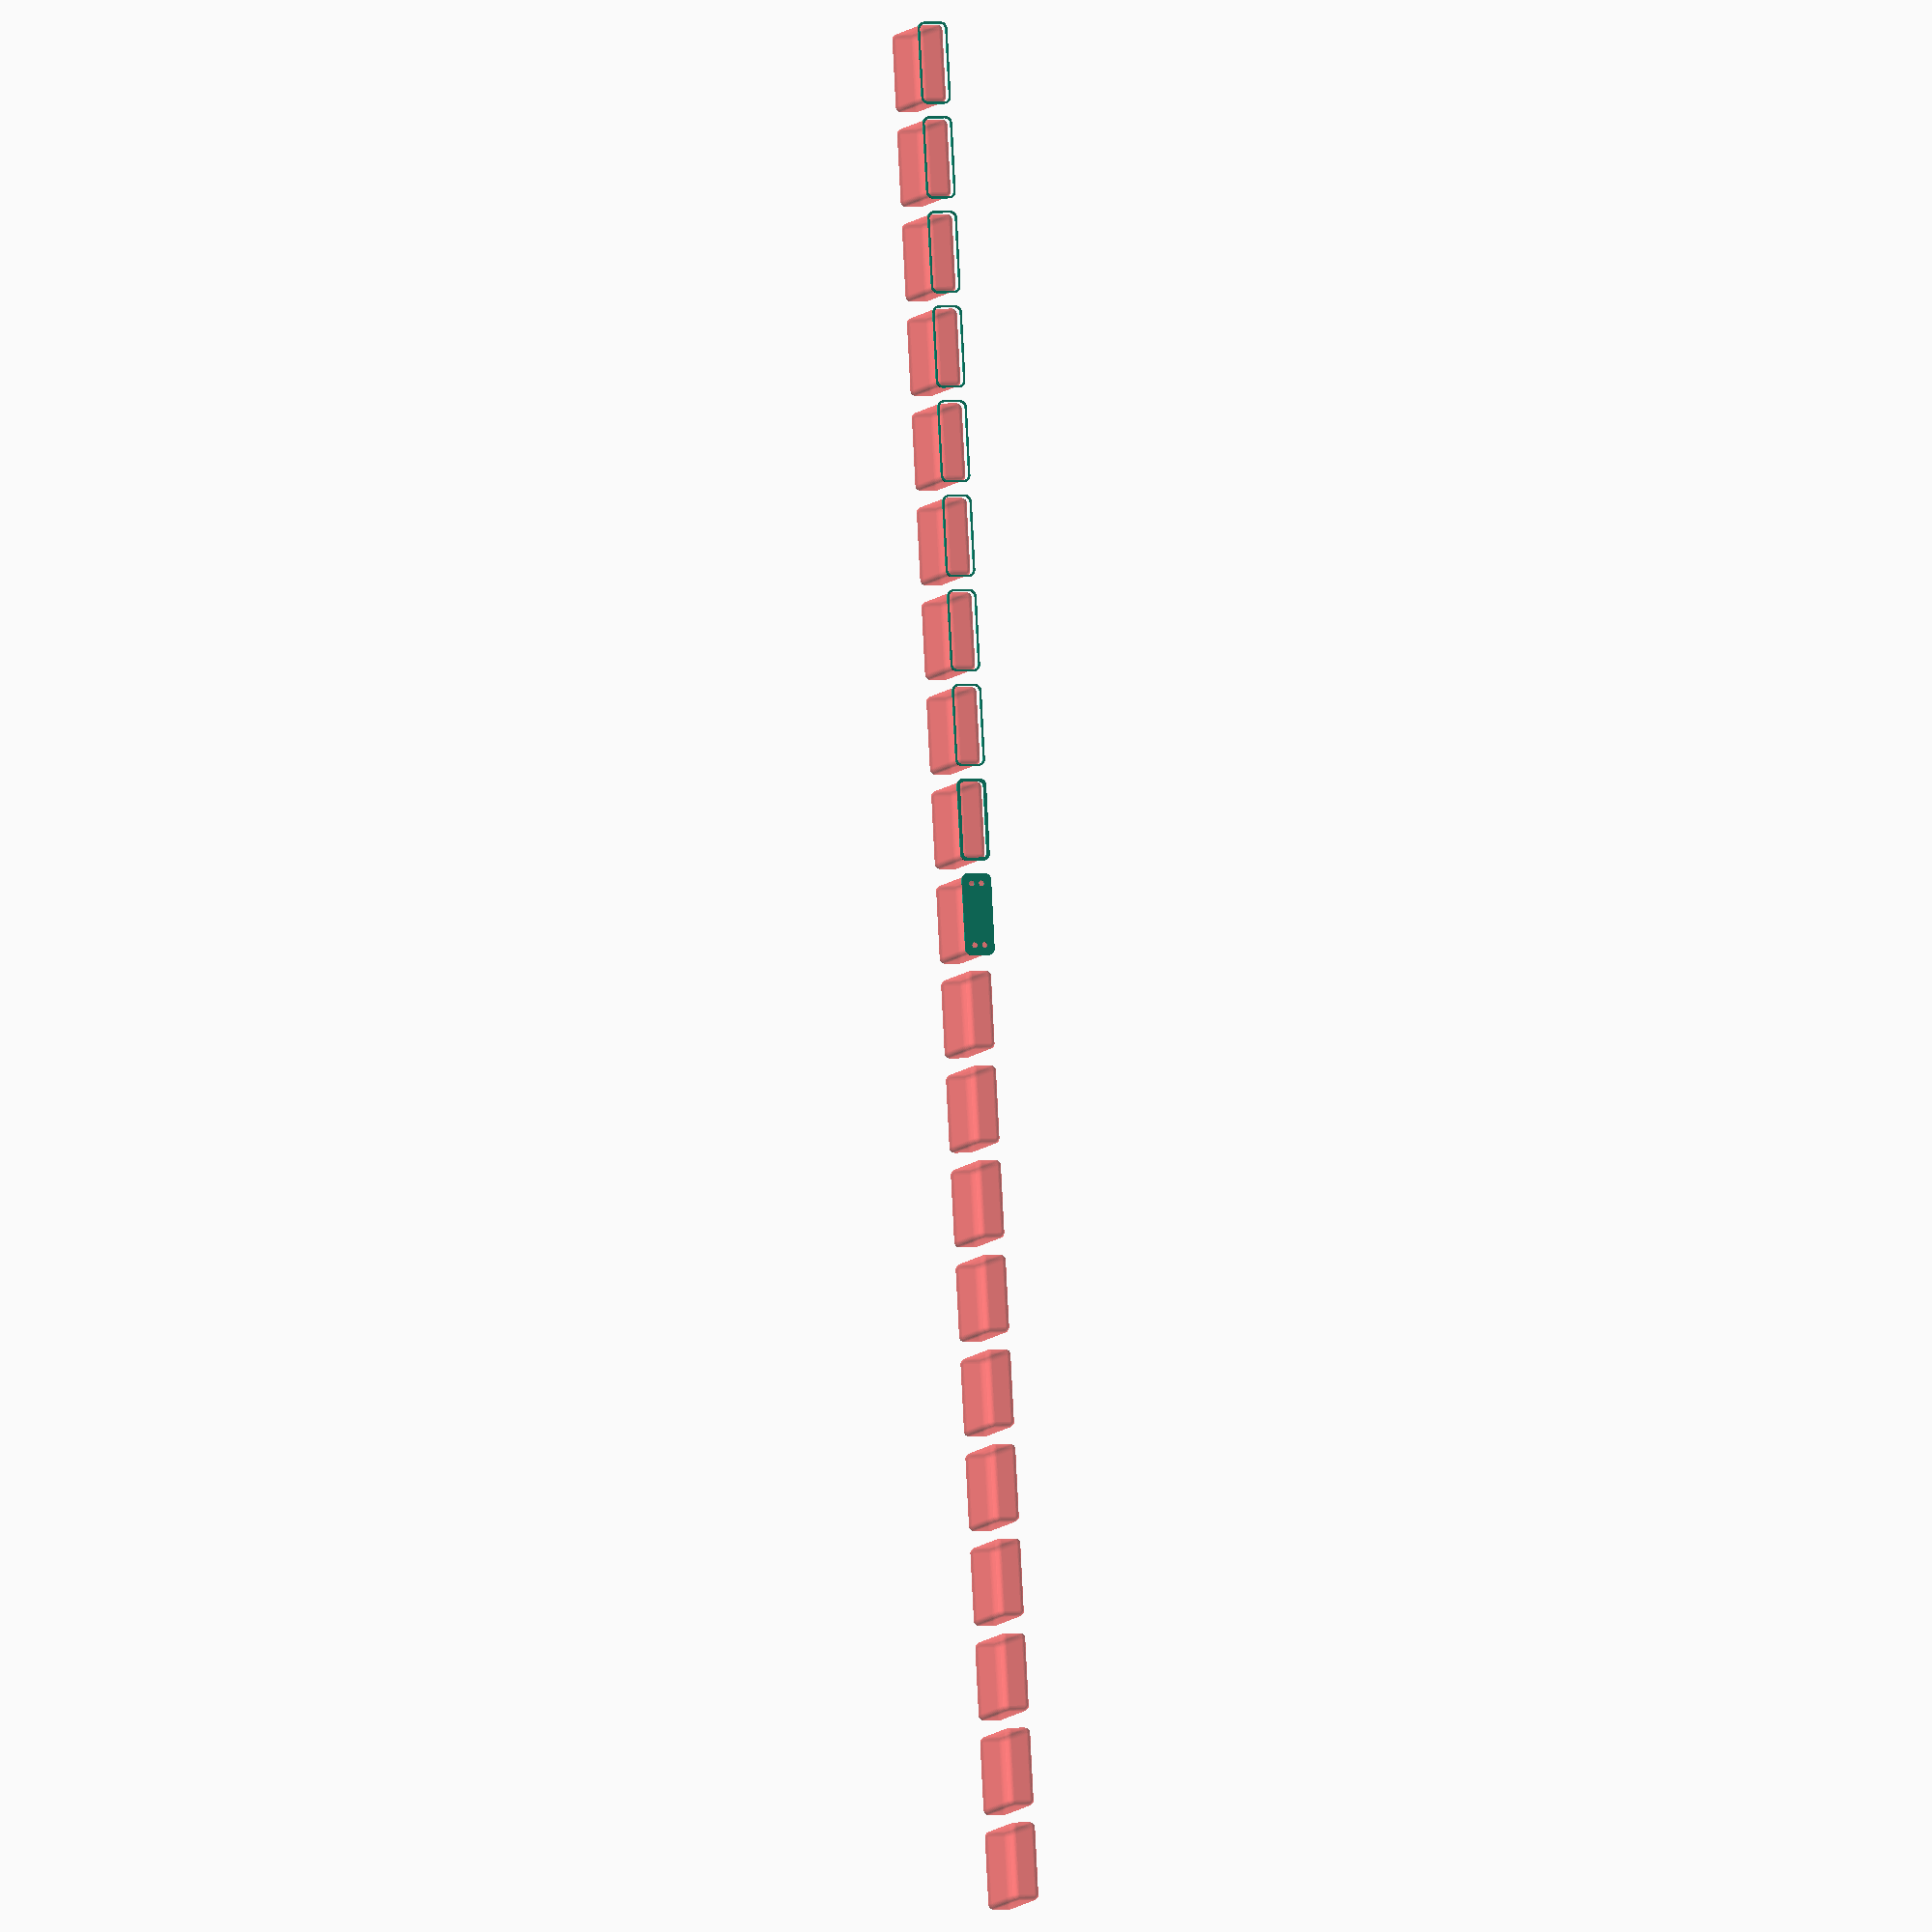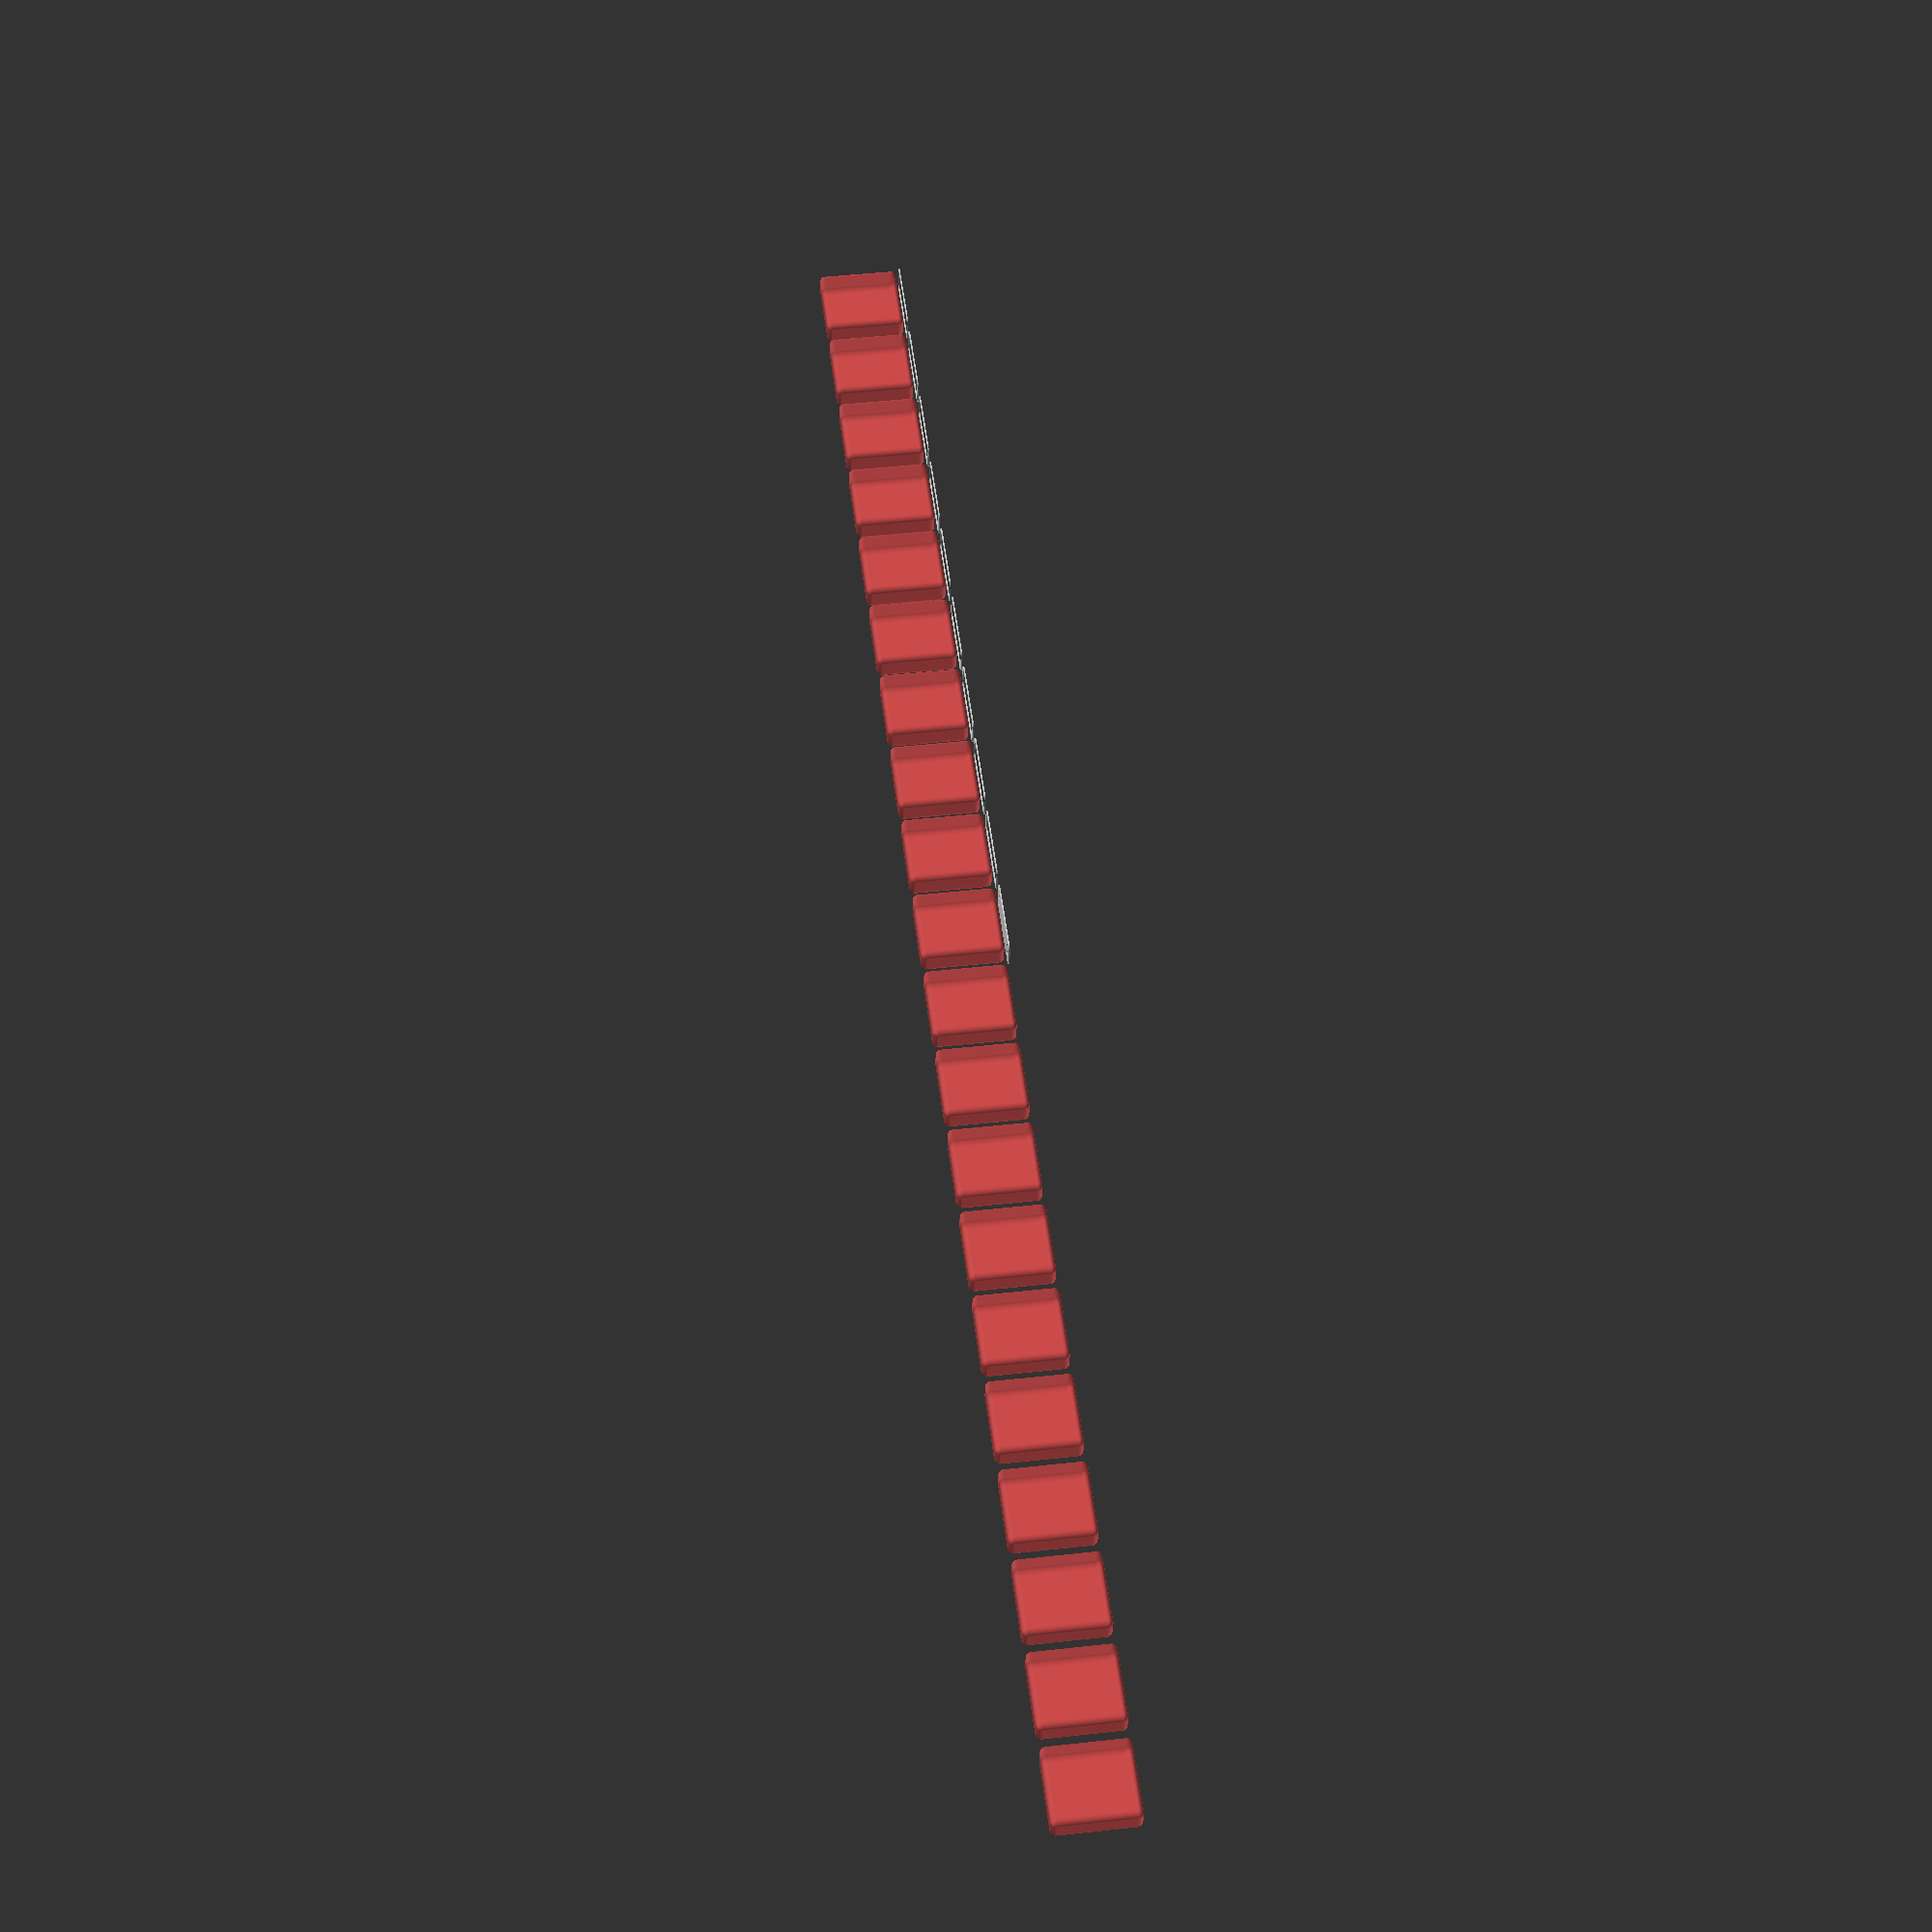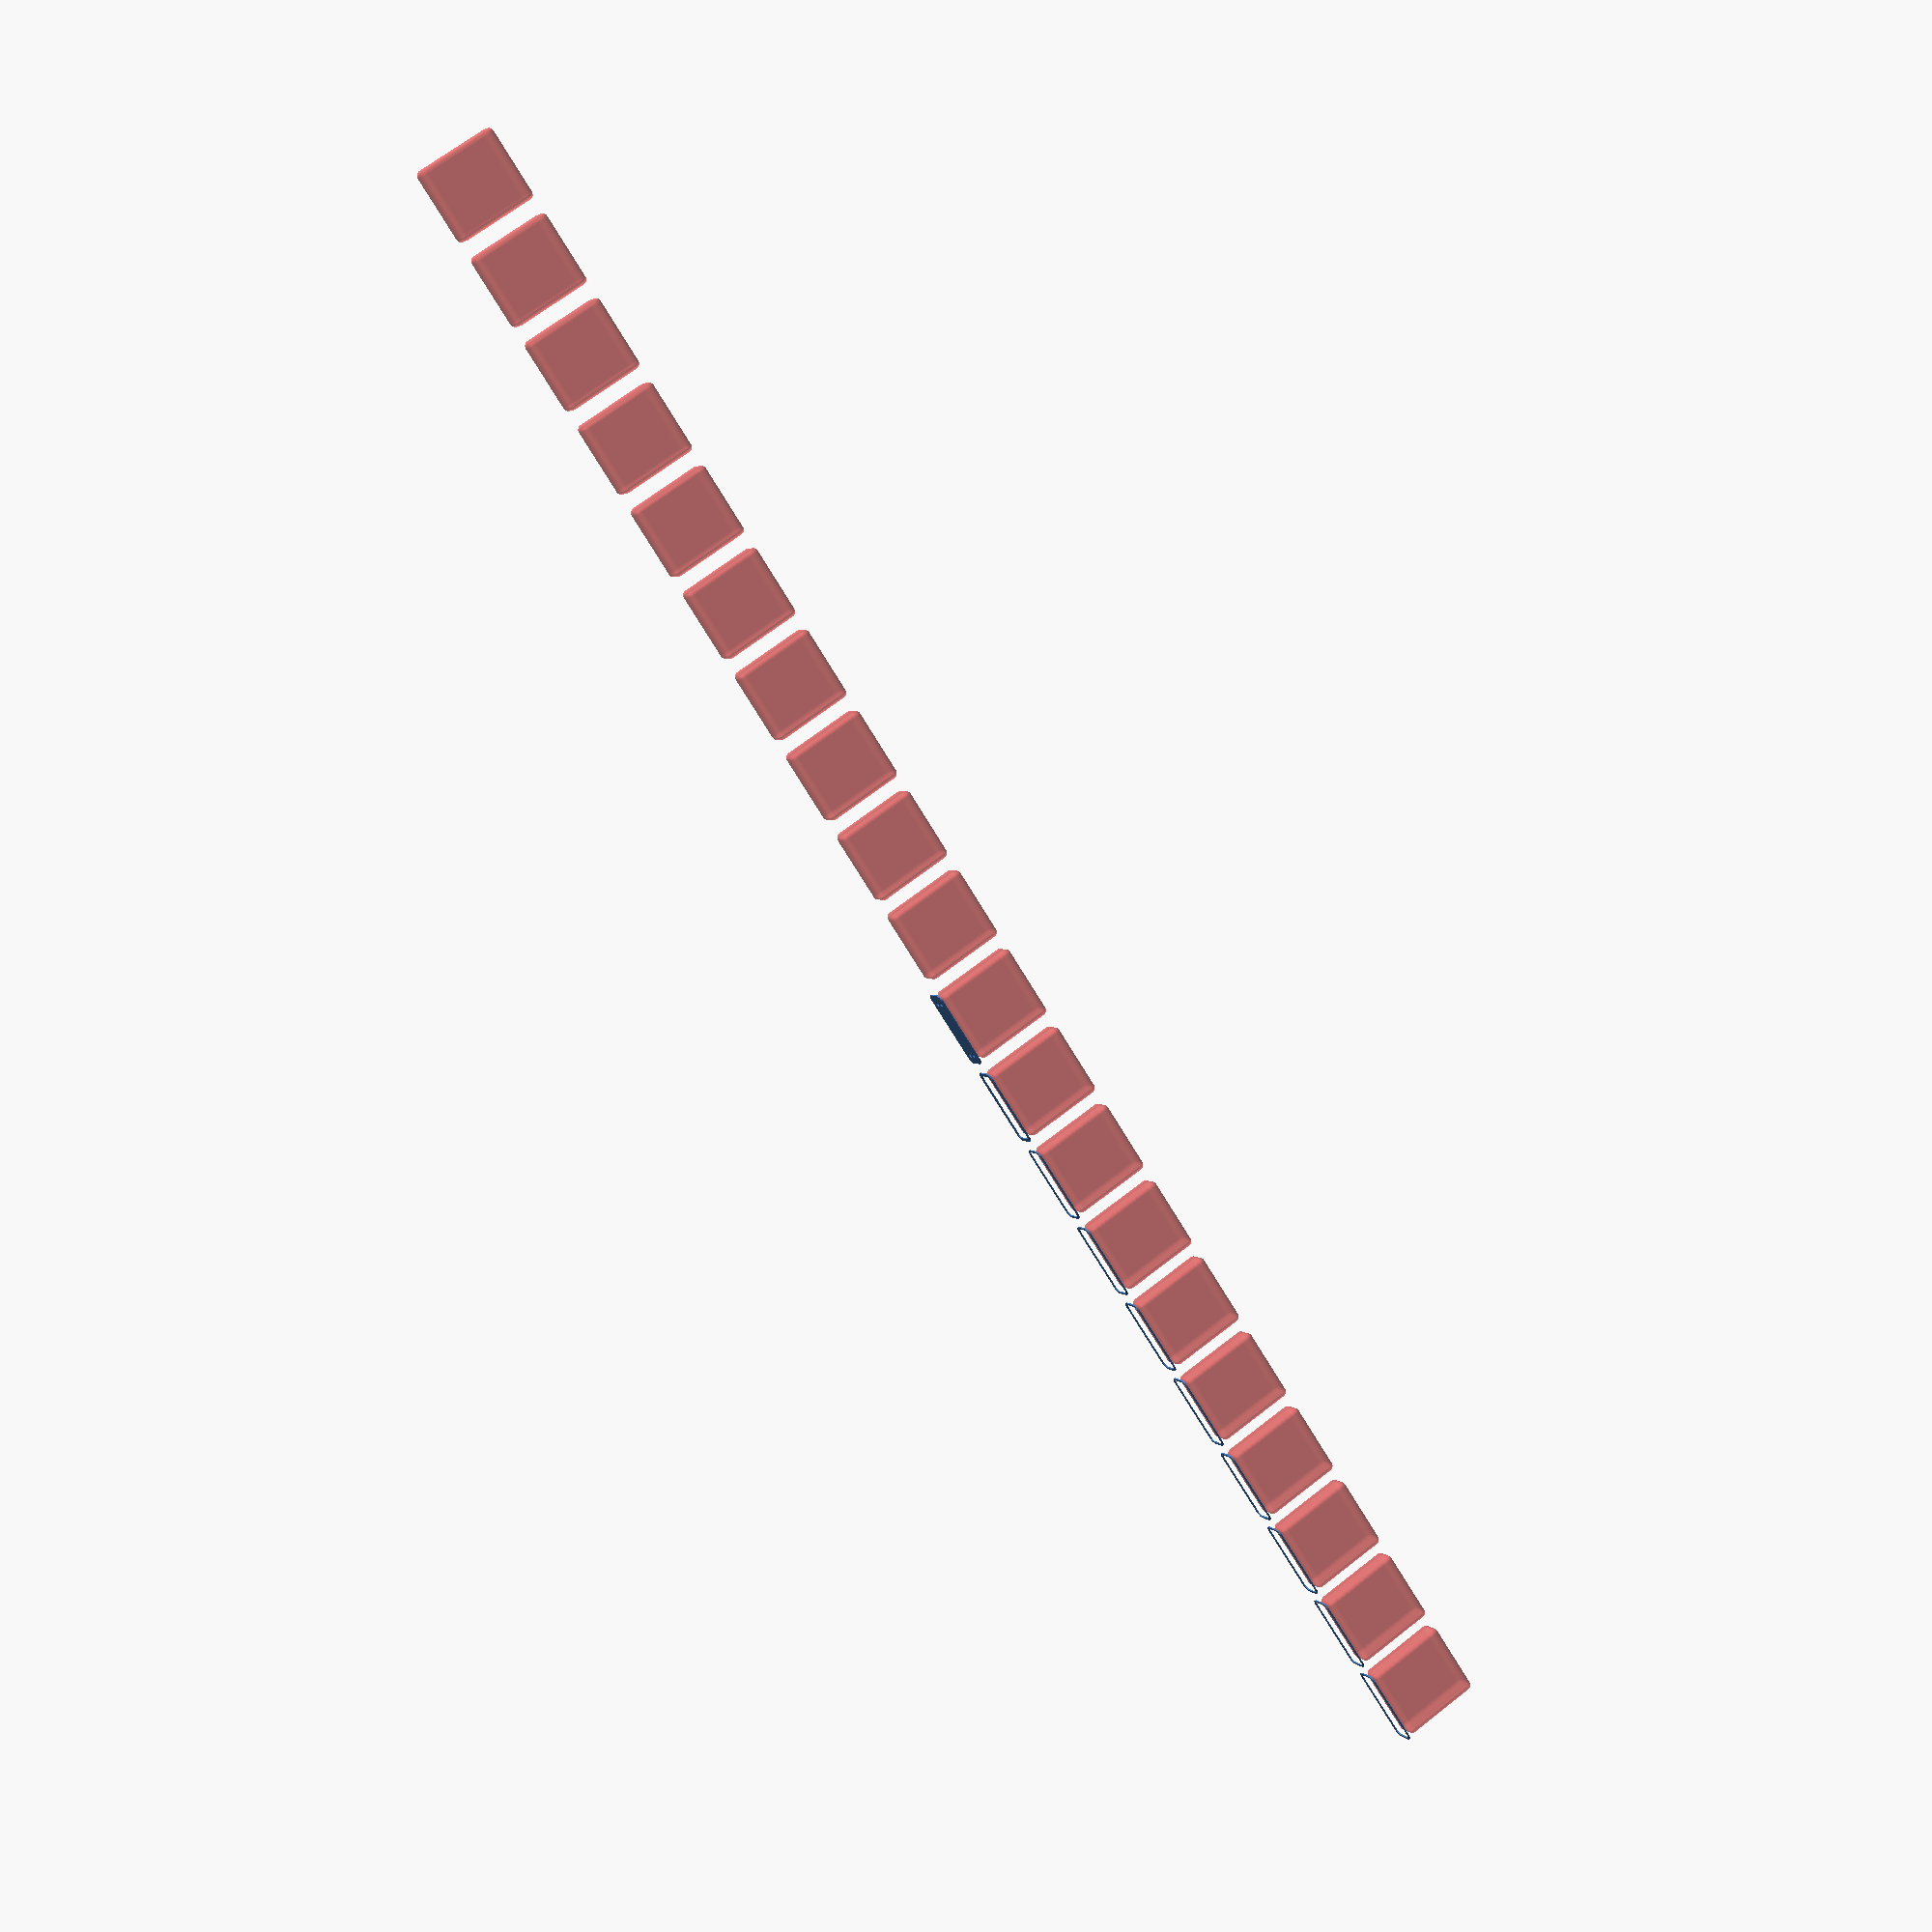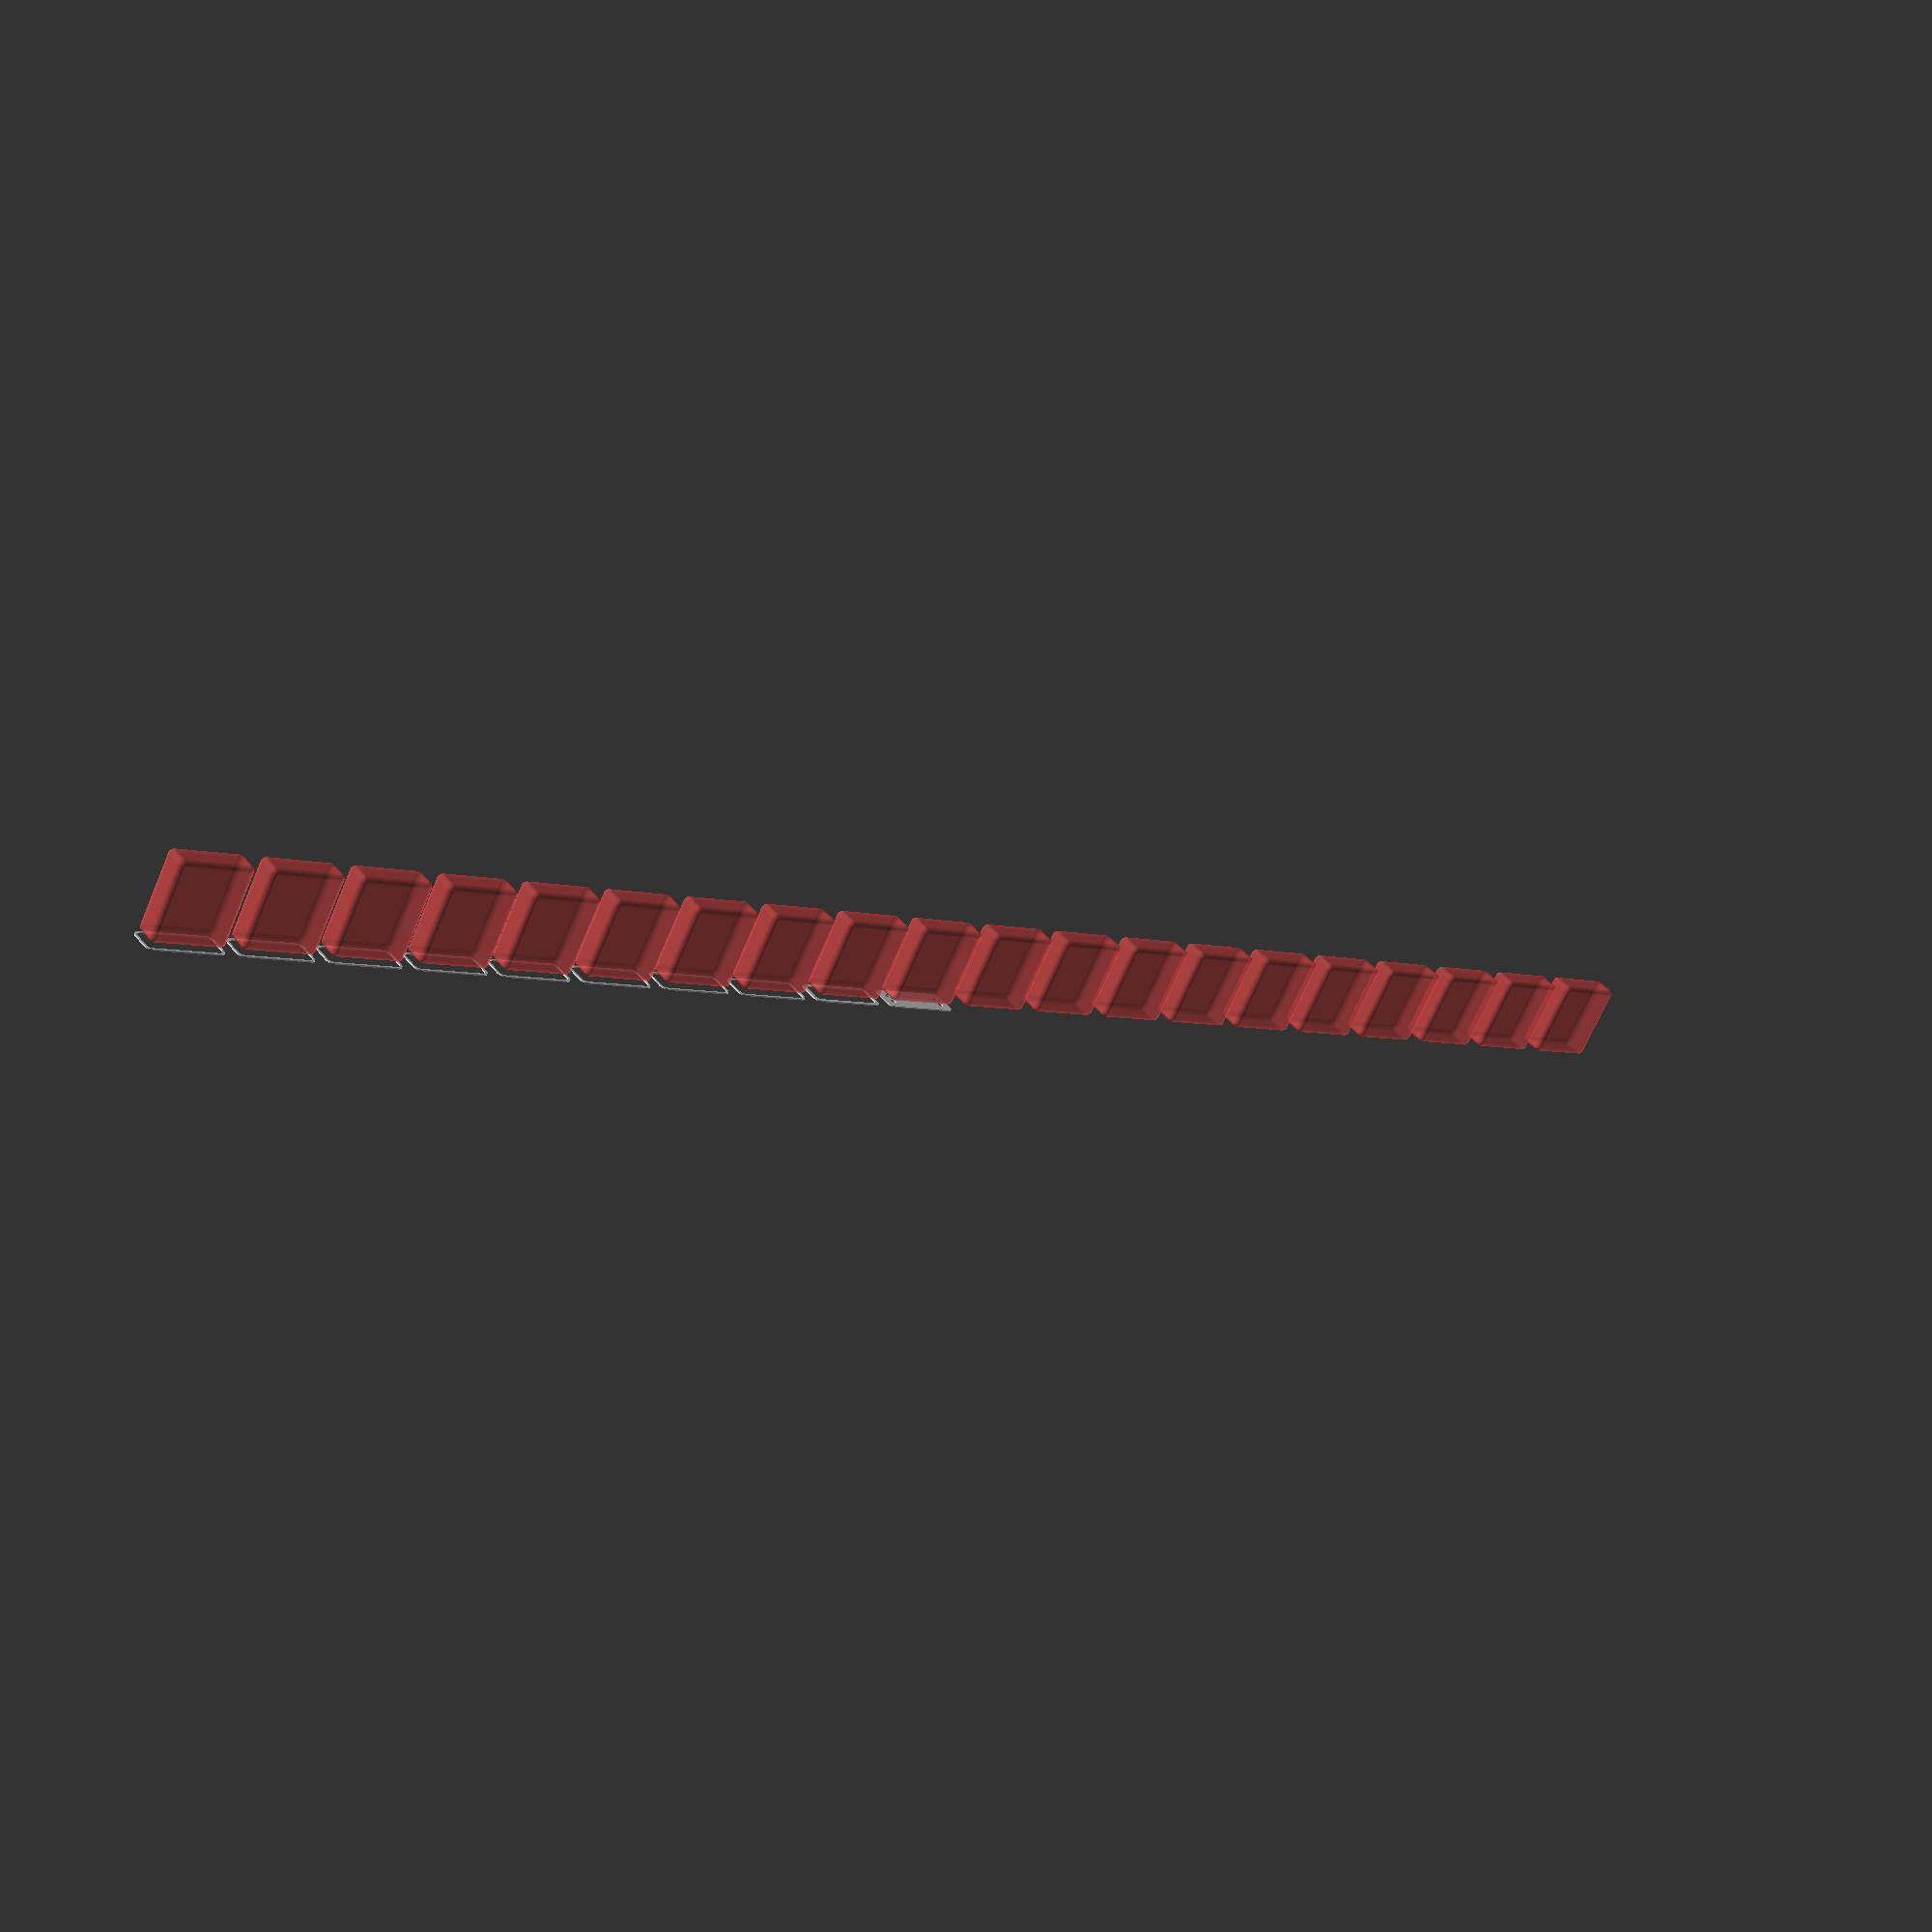
<openscad>
$fn = 50;


union() {
	translate(v = [0, 0, 0]) {
		projection() {
			intersection() {
				translate(v = [-500, -500, -28.5000000000]) {
					cube(size = [1000, 1000, 0.1000000000]);
				}
				difference() {
					union() {
						hull() {
							translate(v = [-6.2500000000, 25.0000000000, 0]) {
								cylinder(h = 60, r = 5);
							}
							translate(v = [6.2500000000, 25.0000000000, 0]) {
								cylinder(h = 60, r = 5);
							}
							translate(v = [-6.2500000000, -25.0000000000, 0]) {
								cylinder(h = 60, r = 5);
							}
							translate(v = [6.2500000000, -25.0000000000, 0]) {
								cylinder(h = 60, r = 5);
							}
						}
					}
					union() {
						translate(v = [-3.7500000000, -22.5000000000, 2]) {
							rotate(a = [0, 0, 0]) {
								difference() {
									union() {
										translate(v = [0, 0, -1.7000000000]) {
											cylinder(h = 1.7000000000, r1 = 1.5000000000, r2 = 2.4000000000);
										}
										cylinder(h = 250, r = 2.4000000000);
										translate(v = [0, 0, -6.0000000000]) {
											cylinder(h = 6, r = 1.5000000000);
										}
										translate(v = [0, 0, -6.0000000000]) {
											cylinder(h = 6, r = 1.8000000000);
										}
										translate(v = [0, 0, -6.0000000000]) {
											cylinder(h = 6, r = 1.5000000000);
										}
									}
									union();
								}
							}
						}
						translate(v = [3.7500000000, -22.5000000000, 2]) {
							rotate(a = [0, 0, 0]) {
								difference() {
									union() {
										translate(v = [0, 0, -1.7000000000]) {
											cylinder(h = 1.7000000000, r1 = 1.5000000000, r2 = 2.4000000000);
										}
										cylinder(h = 250, r = 2.4000000000);
										translate(v = [0, 0, -6.0000000000]) {
											cylinder(h = 6, r = 1.5000000000);
										}
										translate(v = [0, 0, -6.0000000000]) {
											cylinder(h = 6, r = 1.8000000000);
										}
										translate(v = [0, 0, -6.0000000000]) {
											cylinder(h = 6, r = 1.5000000000);
										}
									}
									union();
								}
							}
						}
						translate(v = [-3.7500000000, 22.5000000000, 2]) {
							rotate(a = [0, 0, 0]) {
								difference() {
									union() {
										translate(v = [0, 0, -1.7000000000]) {
											cylinder(h = 1.7000000000, r1 = 1.5000000000, r2 = 2.4000000000);
										}
										cylinder(h = 250, r = 2.4000000000);
										translate(v = [0, 0, -6.0000000000]) {
											cylinder(h = 6, r = 1.5000000000);
										}
										translate(v = [0, 0, -6.0000000000]) {
											cylinder(h = 6, r = 1.8000000000);
										}
										translate(v = [0, 0, -6.0000000000]) {
											cylinder(h = 6, r = 1.5000000000);
										}
									}
									union();
								}
							}
						}
						translate(v = [3.7500000000, 22.5000000000, 2]) {
							rotate(a = [0, 0, 0]) {
								difference() {
									union() {
										translate(v = [0, 0, -1.7000000000]) {
											cylinder(h = 1.7000000000, r1 = 1.5000000000, r2 = 2.4000000000);
										}
										cylinder(h = 250, r = 2.4000000000);
										translate(v = [0, 0, -6.0000000000]) {
											cylinder(h = 6, r = 1.5000000000);
										}
										translate(v = [0, 0, -6.0000000000]) {
											cylinder(h = 6, r = 1.8000000000);
										}
										translate(v = [0, 0, -6.0000000000]) {
											cylinder(h = 6, r = 1.5000000000);
										}
									}
									union();
								}
							}
						}
						translate(v = [0, 0, 3]) {
							#hull() {
								union() {
									translate(v = [-5.7500000000, 24.5000000000, 4]) {
										cylinder(h = 53, r = 4);
									}
									translate(v = [-5.7500000000, 24.5000000000, 4]) {
										sphere(r = 4);
									}
									translate(v = [-5.7500000000, 24.5000000000, 57]) {
										sphere(r = 4);
									}
								}
								union() {
									translate(v = [5.7500000000, 24.5000000000, 4]) {
										cylinder(h = 53, r = 4);
									}
									translate(v = [5.7500000000, 24.5000000000, 4]) {
										sphere(r = 4);
									}
									translate(v = [5.7500000000, 24.5000000000, 57]) {
										sphere(r = 4);
									}
								}
								union() {
									translate(v = [-5.7500000000, -24.5000000000, 4]) {
										cylinder(h = 53, r = 4);
									}
									translate(v = [-5.7500000000, -24.5000000000, 4]) {
										sphere(r = 4);
									}
									translate(v = [-5.7500000000, -24.5000000000, 57]) {
										sphere(r = 4);
									}
								}
								union() {
									translate(v = [5.7500000000, -24.5000000000, 4]) {
										cylinder(h = 53, r = 4);
									}
									translate(v = [5.7500000000, -24.5000000000, 4]) {
										sphere(r = 4);
									}
									translate(v = [5.7500000000, -24.5000000000, 57]) {
										sphere(r = 4);
									}
								}
							}
						}
					}
				}
			}
		}
	}
	translate(v = [0, 69, 0]) {
		projection() {
			intersection() {
				translate(v = [-500, -500, -25.5000000000]) {
					cube(size = [1000, 1000, 0.1000000000]);
				}
				difference() {
					union() {
						hull() {
							translate(v = [-6.2500000000, 25.0000000000, 0]) {
								cylinder(h = 60, r = 5);
							}
							translate(v = [6.2500000000, 25.0000000000, 0]) {
								cylinder(h = 60, r = 5);
							}
							translate(v = [-6.2500000000, -25.0000000000, 0]) {
								cylinder(h = 60, r = 5);
							}
							translate(v = [6.2500000000, -25.0000000000, 0]) {
								cylinder(h = 60, r = 5);
							}
						}
					}
					union() {
						translate(v = [-3.7500000000, -22.5000000000, 2]) {
							rotate(a = [0, 0, 0]) {
								difference() {
									union() {
										translate(v = [0, 0, -1.7000000000]) {
											cylinder(h = 1.7000000000, r1 = 1.5000000000, r2 = 2.4000000000);
										}
										cylinder(h = 250, r = 2.4000000000);
										translate(v = [0, 0, -6.0000000000]) {
											cylinder(h = 6, r = 1.5000000000);
										}
										translate(v = [0, 0, -6.0000000000]) {
											cylinder(h = 6, r = 1.8000000000);
										}
										translate(v = [0, 0, -6.0000000000]) {
											cylinder(h = 6, r = 1.5000000000);
										}
									}
									union();
								}
							}
						}
						translate(v = [3.7500000000, -22.5000000000, 2]) {
							rotate(a = [0, 0, 0]) {
								difference() {
									union() {
										translate(v = [0, 0, -1.7000000000]) {
											cylinder(h = 1.7000000000, r1 = 1.5000000000, r2 = 2.4000000000);
										}
										cylinder(h = 250, r = 2.4000000000);
										translate(v = [0, 0, -6.0000000000]) {
											cylinder(h = 6, r = 1.5000000000);
										}
										translate(v = [0, 0, -6.0000000000]) {
											cylinder(h = 6, r = 1.8000000000);
										}
										translate(v = [0, 0, -6.0000000000]) {
											cylinder(h = 6, r = 1.5000000000);
										}
									}
									union();
								}
							}
						}
						translate(v = [-3.7500000000, 22.5000000000, 2]) {
							rotate(a = [0, 0, 0]) {
								difference() {
									union() {
										translate(v = [0, 0, -1.7000000000]) {
											cylinder(h = 1.7000000000, r1 = 1.5000000000, r2 = 2.4000000000);
										}
										cylinder(h = 250, r = 2.4000000000);
										translate(v = [0, 0, -6.0000000000]) {
											cylinder(h = 6, r = 1.5000000000);
										}
										translate(v = [0, 0, -6.0000000000]) {
											cylinder(h = 6, r = 1.8000000000);
										}
										translate(v = [0, 0, -6.0000000000]) {
											cylinder(h = 6, r = 1.5000000000);
										}
									}
									union();
								}
							}
						}
						translate(v = [3.7500000000, 22.5000000000, 2]) {
							rotate(a = [0, 0, 0]) {
								difference() {
									union() {
										translate(v = [0, 0, -1.7000000000]) {
											cylinder(h = 1.7000000000, r1 = 1.5000000000, r2 = 2.4000000000);
										}
										cylinder(h = 250, r = 2.4000000000);
										translate(v = [0, 0, -6.0000000000]) {
											cylinder(h = 6, r = 1.5000000000);
										}
										translate(v = [0, 0, -6.0000000000]) {
											cylinder(h = 6, r = 1.8000000000);
										}
										translate(v = [0, 0, -6.0000000000]) {
											cylinder(h = 6, r = 1.5000000000);
										}
									}
									union();
								}
							}
						}
						translate(v = [0, 0, 3]) {
							#hull() {
								union() {
									translate(v = [-5.7500000000, 24.5000000000, 4]) {
										cylinder(h = 53, r = 4);
									}
									translate(v = [-5.7500000000, 24.5000000000, 4]) {
										sphere(r = 4);
									}
									translate(v = [-5.7500000000, 24.5000000000, 57]) {
										sphere(r = 4);
									}
								}
								union() {
									translate(v = [5.7500000000, 24.5000000000, 4]) {
										cylinder(h = 53, r = 4);
									}
									translate(v = [5.7500000000, 24.5000000000, 4]) {
										sphere(r = 4);
									}
									translate(v = [5.7500000000, 24.5000000000, 57]) {
										sphere(r = 4);
									}
								}
								union() {
									translate(v = [-5.7500000000, -24.5000000000, 4]) {
										cylinder(h = 53, r = 4);
									}
									translate(v = [-5.7500000000, -24.5000000000, 4]) {
										sphere(r = 4);
									}
									translate(v = [-5.7500000000, -24.5000000000, 57]) {
										sphere(r = 4);
									}
								}
								union() {
									translate(v = [5.7500000000, -24.5000000000, 4]) {
										cylinder(h = 53, r = 4);
									}
									translate(v = [5.7500000000, -24.5000000000, 4]) {
										sphere(r = 4);
									}
									translate(v = [5.7500000000, -24.5000000000, 57]) {
										sphere(r = 4);
									}
								}
							}
						}
					}
				}
			}
		}
	}
	translate(v = [0, 138, 0]) {
		projection() {
			intersection() {
				translate(v = [-500, -500, -22.5000000000]) {
					cube(size = [1000, 1000, 0.1000000000]);
				}
				difference() {
					union() {
						hull() {
							translate(v = [-6.2500000000, 25.0000000000, 0]) {
								cylinder(h = 60, r = 5);
							}
							translate(v = [6.2500000000, 25.0000000000, 0]) {
								cylinder(h = 60, r = 5);
							}
							translate(v = [-6.2500000000, -25.0000000000, 0]) {
								cylinder(h = 60, r = 5);
							}
							translate(v = [6.2500000000, -25.0000000000, 0]) {
								cylinder(h = 60, r = 5);
							}
						}
					}
					union() {
						translate(v = [-3.7500000000, -22.5000000000, 2]) {
							rotate(a = [0, 0, 0]) {
								difference() {
									union() {
										translate(v = [0, 0, -1.7000000000]) {
											cylinder(h = 1.7000000000, r1 = 1.5000000000, r2 = 2.4000000000);
										}
										cylinder(h = 250, r = 2.4000000000);
										translate(v = [0, 0, -6.0000000000]) {
											cylinder(h = 6, r = 1.5000000000);
										}
										translate(v = [0, 0, -6.0000000000]) {
											cylinder(h = 6, r = 1.8000000000);
										}
										translate(v = [0, 0, -6.0000000000]) {
											cylinder(h = 6, r = 1.5000000000);
										}
									}
									union();
								}
							}
						}
						translate(v = [3.7500000000, -22.5000000000, 2]) {
							rotate(a = [0, 0, 0]) {
								difference() {
									union() {
										translate(v = [0, 0, -1.7000000000]) {
											cylinder(h = 1.7000000000, r1 = 1.5000000000, r2 = 2.4000000000);
										}
										cylinder(h = 250, r = 2.4000000000);
										translate(v = [0, 0, -6.0000000000]) {
											cylinder(h = 6, r = 1.5000000000);
										}
										translate(v = [0, 0, -6.0000000000]) {
											cylinder(h = 6, r = 1.8000000000);
										}
										translate(v = [0, 0, -6.0000000000]) {
											cylinder(h = 6, r = 1.5000000000);
										}
									}
									union();
								}
							}
						}
						translate(v = [-3.7500000000, 22.5000000000, 2]) {
							rotate(a = [0, 0, 0]) {
								difference() {
									union() {
										translate(v = [0, 0, -1.7000000000]) {
											cylinder(h = 1.7000000000, r1 = 1.5000000000, r2 = 2.4000000000);
										}
										cylinder(h = 250, r = 2.4000000000);
										translate(v = [0, 0, -6.0000000000]) {
											cylinder(h = 6, r = 1.5000000000);
										}
										translate(v = [0, 0, -6.0000000000]) {
											cylinder(h = 6, r = 1.8000000000);
										}
										translate(v = [0, 0, -6.0000000000]) {
											cylinder(h = 6, r = 1.5000000000);
										}
									}
									union();
								}
							}
						}
						translate(v = [3.7500000000, 22.5000000000, 2]) {
							rotate(a = [0, 0, 0]) {
								difference() {
									union() {
										translate(v = [0, 0, -1.7000000000]) {
											cylinder(h = 1.7000000000, r1 = 1.5000000000, r2 = 2.4000000000);
										}
										cylinder(h = 250, r = 2.4000000000);
										translate(v = [0, 0, -6.0000000000]) {
											cylinder(h = 6, r = 1.5000000000);
										}
										translate(v = [0, 0, -6.0000000000]) {
											cylinder(h = 6, r = 1.8000000000);
										}
										translate(v = [0, 0, -6.0000000000]) {
											cylinder(h = 6, r = 1.5000000000);
										}
									}
									union();
								}
							}
						}
						translate(v = [0, 0, 3]) {
							#hull() {
								union() {
									translate(v = [-5.7500000000, 24.5000000000, 4]) {
										cylinder(h = 53, r = 4);
									}
									translate(v = [-5.7500000000, 24.5000000000, 4]) {
										sphere(r = 4);
									}
									translate(v = [-5.7500000000, 24.5000000000, 57]) {
										sphere(r = 4);
									}
								}
								union() {
									translate(v = [5.7500000000, 24.5000000000, 4]) {
										cylinder(h = 53, r = 4);
									}
									translate(v = [5.7500000000, 24.5000000000, 4]) {
										sphere(r = 4);
									}
									translate(v = [5.7500000000, 24.5000000000, 57]) {
										sphere(r = 4);
									}
								}
								union() {
									translate(v = [-5.7500000000, -24.5000000000, 4]) {
										cylinder(h = 53, r = 4);
									}
									translate(v = [-5.7500000000, -24.5000000000, 4]) {
										sphere(r = 4);
									}
									translate(v = [-5.7500000000, -24.5000000000, 57]) {
										sphere(r = 4);
									}
								}
								union() {
									translate(v = [5.7500000000, -24.5000000000, 4]) {
										cylinder(h = 53, r = 4);
									}
									translate(v = [5.7500000000, -24.5000000000, 4]) {
										sphere(r = 4);
									}
									translate(v = [5.7500000000, -24.5000000000, 57]) {
										sphere(r = 4);
									}
								}
							}
						}
					}
				}
			}
		}
	}
	translate(v = [0, 207, 0]) {
		projection() {
			intersection() {
				translate(v = [-500, -500, -19.5000000000]) {
					cube(size = [1000, 1000, 0.1000000000]);
				}
				difference() {
					union() {
						hull() {
							translate(v = [-6.2500000000, 25.0000000000, 0]) {
								cylinder(h = 60, r = 5);
							}
							translate(v = [6.2500000000, 25.0000000000, 0]) {
								cylinder(h = 60, r = 5);
							}
							translate(v = [-6.2500000000, -25.0000000000, 0]) {
								cylinder(h = 60, r = 5);
							}
							translate(v = [6.2500000000, -25.0000000000, 0]) {
								cylinder(h = 60, r = 5);
							}
						}
					}
					union() {
						translate(v = [-3.7500000000, -22.5000000000, 2]) {
							rotate(a = [0, 0, 0]) {
								difference() {
									union() {
										translate(v = [0, 0, -1.7000000000]) {
											cylinder(h = 1.7000000000, r1 = 1.5000000000, r2 = 2.4000000000);
										}
										cylinder(h = 250, r = 2.4000000000);
										translate(v = [0, 0, -6.0000000000]) {
											cylinder(h = 6, r = 1.5000000000);
										}
										translate(v = [0, 0, -6.0000000000]) {
											cylinder(h = 6, r = 1.8000000000);
										}
										translate(v = [0, 0, -6.0000000000]) {
											cylinder(h = 6, r = 1.5000000000);
										}
									}
									union();
								}
							}
						}
						translate(v = [3.7500000000, -22.5000000000, 2]) {
							rotate(a = [0, 0, 0]) {
								difference() {
									union() {
										translate(v = [0, 0, -1.7000000000]) {
											cylinder(h = 1.7000000000, r1 = 1.5000000000, r2 = 2.4000000000);
										}
										cylinder(h = 250, r = 2.4000000000);
										translate(v = [0, 0, -6.0000000000]) {
											cylinder(h = 6, r = 1.5000000000);
										}
										translate(v = [0, 0, -6.0000000000]) {
											cylinder(h = 6, r = 1.8000000000);
										}
										translate(v = [0, 0, -6.0000000000]) {
											cylinder(h = 6, r = 1.5000000000);
										}
									}
									union();
								}
							}
						}
						translate(v = [-3.7500000000, 22.5000000000, 2]) {
							rotate(a = [0, 0, 0]) {
								difference() {
									union() {
										translate(v = [0, 0, -1.7000000000]) {
											cylinder(h = 1.7000000000, r1 = 1.5000000000, r2 = 2.4000000000);
										}
										cylinder(h = 250, r = 2.4000000000);
										translate(v = [0, 0, -6.0000000000]) {
											cylinder(h = 6, r = 1.5000000000);
										}
										translate(v = [0, 0, -6.0000000000]) {
											cylinder(h = 6, r = 1.8000000000);
										}
										translate(v = [0, 0, -6.0000000000]) {
											cylinder(h = 6, r = 1.5000000000);
										}
									}
									union();
								}
							}
						}
						translate(v = [3.7500000000, 22.5000000000, 2]) {
							rotate(a = [0, 0, 0]) {
								difference() {
									union() {
										translate(v = [0, 0, -1.7000000000]) {
											cylinder(h = 1.7000000000, r1 = 1.5000000000, r2 = 2.4000000000);
										}
										cylinder(h = 250, r = 2.4000000000);
										translate(v = [0, 0, -6.0000000000]) {
											cylinder(h = 6, r = 1.5000000000);
										}
										translate(v = [0, 0, -6.0000000000]) {
											cylinder(h = 6, r = 1.8000000000);
										}
										translate(v = [0, 0, -6.0000000000]) {
											cylinder(h = 6, r = 1.5000000000);
										}
									}
									union();
								}
							}
						}
						translate(v = [0, 0, 3]) {
							#hull() {
								union() {
									translate(v = [-5.7500000000, 24.5000000000, 4]) {
										cylinder(h = 53, r = 4);
									}
									translate(v = [-5.7500000000, 24.5000000000, 4]) {
										sphere(r = 4);
									}
									translate(v = [-5.7500000000, 24.5000000000, 57]) {
										sphere(r = 4);
									}
								}
								union() {
									translate(v = [5.7500000000, 24.5000000000, 4]) {
										cylinder(h = 53, r = 4);
									}
									translate(v = [5.7500000000, 24.5000000000, 4]) {
										sphere(r = 4);
									}
									translate(v = [5.7500000000, 24.5000000000, 57]) {
										sphere(r = 4);
									}
								}
								union() {
									translate(v = [-5.7500000000, -24.5000000000, 4]) {
										cylinder(h = 53, r = 4);
									}
									translate(v = [-5.7500000000, -24.5000000000, 4]) {
										sphere(r = 4);
									}
									translate(v = [-5.7500000000, -24.5000000000, 57]) {
										sphere(r = 4);
									}
								}
								union() {
									translate(v = [5.7500000000, -24.5000000000, 4]) {
										cylinder(h = 53, r = 4);
									}
									translate(v = [5.7500000000, -24.5000000000, 4]) {
										sphere(r = 4);
									}
									translate(v = [5.7500000000, -24.5000000000, 57]) {
										sphere(r = 4);
									}
								}
							}
						}
					}
				}
			}
		}
	}
	translate(v = [0, 276, 0]) {
		projection() {
			intersection() {
				translate(v = [-500, -500, -16.5000000000]) {
					cube(size = [1000, 1000, 0.1000000000]);
				}
				difference() {
					union() {
						hull() {
							translate(v = [-6.2500000000, 25.0000000000, 0]) {
								cylinder(h = 60, r = 5);
							}
							translate(v = [6.2500000000, 25.0000000000, 0]) {
								cylinder(h = 60, r = 5);
							}
							translate(v = [-6.2500000000, -25.0000000000, 0]) {
								cylinder(h = 60, r = 5);
							}
							translate(v = [6.2500000000, -25.0000000000, 0]) {
								cylinder(h = 60, r = 5);
							}
						}
					}
					union() {
						translate(v = [-3.7500000000, -22.5000000000, 2]) {
							rotate(a = [0, 0, 0]) {
								difference() {
									union() {
										translate(v = [0, 0, -1.7000000000]) {
											cylinder(h = 1.7000000000, r1 = 1.5000000000, r2 = 2.4000000000);
										}
										cylinder(h = 250, r = 2.4000000000);
										translate(v = [0, 0, -6.0000000000]) {
											cylinder(h = 6, r = 1.5000000000);
										}
										translate(v = [0, 0, -6.0000000000]) {
											cylinder(h = 6, r = 1.8000000000);
										}
										translate(v = [0, 0, -6.0000000000]) {
											cylinder(h = 6, r = 1.5000000000);
										}
									}
									union();
								}
							}
						}
						translate(v = [3.7500000000, -22.5000000000, 2]) {
							rotate(a = [0, 0, 0]) {
								difference() {
									union() {
										translate(v = [0, 0, -1.7000000000]) {
											cylinder(h = 1.7000000000, r1 = 1.5000000000, r2 = 2.4000000000);
										}
										cylinder(h = 250, r = 2.4000000000);
										translate(v = [0, 0, -6.0000000000]) {
											cylinder(h = 6, r = 1.5000000000);
										}
										translate(v = [0, 0, -6.0000000000]) {
											cylinder(h = 6, r = 1.8000000000);
										}
										translate(v = [0, 0, -6.0000000000]) {
											cylinder(h = 6, r = 1.5000000000);
										}
									}
									union();
								}
							}
						}
						translate(v = [-3.7500000000, 22.5000000000, 2]) {
							rotate(a = [0, 0, 0]) {
								difference() {
									union() {
										translate(v = [0, 0, -1.7000000000]) {
											cylinder(h = 1.7000000000, r1 = 1.5000000000, r2 = 2.4000000000);
										}
										cylinder(h = 250, r = 2.4000000000);
										translate(v = [0, 0, -6.0000000000]) {
											cylinder(h = 6, r = 1.5000000000);
										}
										translate(v = [0, 0, -6.0000000000]) {
											cylinder(h = 6, r = 1.8000000000);
										}
										translate(v = [0, 0, -6.0000000000]) {
											cylinder(h = 6, r = 1.5000000000);
										}
									}
									union();
								}
							}
						}
						translate(v = [3.7500000000, 22.5000000000, 2]) {
							rotate(a = [0, 0, 0]) {
								difference() {
									union() {
										translate(v = [0, 0, -1.7000000000]) {
											cylinder(h = 1.7000000000, r1 = 1.5000000000, r2 = 2.4000000000);
										}
										cylinder(h = 250, r = 2.4000000000);
										translate(v = [0, 0, -6.0000000000]) {
											cylinder(h = 6, r = 1.5000000000);
										}
										translate(v = [0, 0, -6.0000000000]) {
											cylinder(h = 6, r = 1.8000000000);
										}
										translate(v = [0, 0, -6.0000000000]) {
											cylinder(h = 6, r = 1.5000000000);
										}
									}
									union();
								}
							}
						}
						translate(v = [0, 0, 3]) {
							#hull() {
								union() {
									translate(v = [-5.7500000000, 24.5000000000, 4]) {
										cylinder(h = 53, r = 4);
									}
									translate(v = [-5.7500000000, 24.5000000000, 4]) {
										sphere(r = 4);
									}
									translate(v = [-5.7500000000, 24.5000000000, 57]) {
										sphere(r = 4);
									}
								}
								union() {
									translate(v = [5.7500000000, 24.5000000000, 4]) {
										cylinder(h = 53, r = 4);
									}
									translate(v = [5.7500000000, 24.5000000000, 4]) {
										sphere(r = 4);
									}
									translate(v = [5.7500000000, 24.5000000000, 57]) {
										sphere(r = 4);
									}
								}
								union() {
									translate(v = [-5.7500000000, -24.5000000000, 4]) {
										cylinder(h = 53, r = 4);
									}
									translate(v = [-5.7500000000, -24.5000000000, 4]) {
										sphere(r = 4);
									}
									translate(v = [-5.7500000000, -24.5000000000, 57]) {
										sphere(r = 4);
									}
								}
								union() {
									translate(v = [5.7500000000, -24.5000000000, 4]) {
										cylinder(h = 53, r = 4);
									}
									translate(v = [5.7500000000, -24.5000000000, 4]) {
										sphere(r = 4);
									}
									translate(v = [5.7500000000, -24.5000000000, 57]) {
										sphere(r = 4);
									}
								}
							}
						}
					}
				}
			}
		}
	}
	translate(v = [0, 345, 0]) {
		projection() {
			intersection() {
				translate(v = [-500, -500, -13.5000000000]) {
					cube(size = [1000, 1000, 0.1000000000]);
				}
				difference() {
					union() {
						hull() {
							translate(v = [-6.2500000000, 25.0000000000, 0]) {
								cylinder(h = 60, r = 5);
							}
							translate(v = [6.2500000000, 25.0000000000, 0]) {
								cylinder(h = 60, r = 5);
							}
							translate(v = [-6.2500000000, -25.0000000000, 0]) {
								cylinder(h = 60, r = 5);
							}
							translate(v = [6.2500000000, -25.0000000000, 0]) {
								cylinder(h = 60, r = 5);
							}
						}
					}
					union() {
						translate(v = [-3.7500000000, -22.5000000000, 2]) {
							rotate(a = [0, 0, 0]) {
								difference() {
									union() {
										translate(v = [0, 0, -1.7000000000]) {
											cylinder(h = 1.7000000000, r1 = 1.5000000000, r2 = 2.4000000000);
										}
										cylinder(h = 250, r = 2.4000000000);
										translate(v = [0, 0, -6.0000000000]) {
											cylinder(h = 6, r = 1.5000000000);
										}
										translate(v = [0, 0, -6.0000000000]) {
											cylinder(h = 6, r = 1.8000000000);
										}
										translate(v = [0, 0, -6.0000000000]) {
											cylinder(h = 6, r = 1.5000000000);
										}
									}
									union();
								}
							}
						}
						translate(v = [3.7500000000, -22.5000000000, 2]) {
							rotate(a = [0, 0, 0]) {
								difference() {
									union() {
										translate(v = [0, 0, -1.7000000000]) {
											cylinder(h = 1.7000000000, r1 = 1.5000000000, r2 = 2.4000000000);
										}
										cylinder(h = 250, r = 2.4000000000);
										translate(v = [0, 0, -6.0000000000]) {
											cylinder(h = 6, r = 1.5000000000);
										}
										translate(v = [0, 0, -6.0000000000]) {
											cylinder(h = 6, r = 1.8000000000);
										}
										translate(v = [0, 0, -6.0000000000]) {
											cylinder(h = 6, r = 1.5000000000);
										}
									}
									union();
								}
							}
						}
						translate(v = [-3.7500000000, 22.5000000000, 2]) {
							rotate(a = [0, 0, 0]) {
								difference() {
									union() {
										translate(v = [0, 0, -1.7000000000]) {
											cylinder(h = 1.7000000000, r1 = 1.5000000000, r2 = 2.4000000000);
										}
										cylinder(h = 250, r = 2.4000000000);
										translate(v = [0, 0, -6.0000000000]) {
											cylinder(h = 6, r = 1.5000000000);
										}
										translate(v = [0, 0, -6.0000000000]) {
											cylinder(h = 6, r = 1.8000000000);
										}
										translate(v = [0, 0, -6.0000000000]) {
											cylinder(h = 6, r = 1.5000000000);
										}
									}
									union();
								}
							}
						}
						translate(v = [3.7500000000, 22.5000000000, 2]) {
							rotate(a = [0, 0, 0]) {
								difference() {
									union() {
										translate(v = [0, 0, -1.7000000000]) {
											cylinder(h = 1.7000000000, r1 = 1.5000000000, r2 = 2.4000000000);
										}
										cylinder(h = 250, r = 2.4000000000);
										translate(v = [0, 0, -6.0000000000]) {
											cylinder(h = 6, r = 1.5000000000);
										}
										translate(v = [0, 0, -6.0000000000]) {
											cylinder(h = 6, r = 1.8000000000);
										}
										translate(v = [0, 0, -6.0000000000]) {
											cylinder(h = 6, r = 1.5000000000);
										}
									}
									union();
								}
							}
						}
						translate(v = [0, 0, 3]) {
							#hull() {
								union() {
									translate(v = [-5.7500000000, 24.5000000000, 4]) {
										cylinder(h = 53, r = 4);
									}
									translate(v = [-5.7500000000, 24.5000000000, 4]) {
										sphere(r = 4);
									}
									translate(v = [-5.7500000000, 24.5000000000, 57]) {
										sphere(r = 4);
									}
								}
								union() {
									translate(v = [5.7500000000, 24.5000000000, 4]) {
										cylinder(h = 53, r = 4);
									}
									translate(v = [5.7500000000, 24.5000000000, 4]) {
										sphere(r = 4);
									}
									translate(v = [5.7500000000, 24.5000000000, 57]) {
										sphere(r = 4);
									}
								}
								union() {
									translate(v = [-5.7500000000, -24.5000000000, 4]) {
										cylinder(h = 53, r = 4);
									}
									translate(v = [-5.7500000000, -24.5000000000, 4]) {
										sphere(r = 4);
									}
									translate(v = [-5.7500000000, -24.5000000000, 57]) {
										sphere(r = 4);
									}
								}
								union() {
									translate(v = [5.7500000000, -24.5000000000, 4]) {
										cylinder(h = 53, r = 4);
									}
									translate(v = [5.7500000000, -24.5000000000, 4]) {
										sphere(r = 4);
									}
									translate(v = [5.7500000000, -24.5000000000, 57]) {
										sphere(r = 4);
									}
								}
							}
						}
					}
				}
			}
		}
	}
	translate(v = [0, 414, 0]) {
		projection() {
			intersection() {
				translate(v = [-500, -500, -10.5000000000]) {
					cube(size = [1000, 1000, 0.1000000000]);
				}
				difference() {
					union() {
						hull() {
							translate(v = [-6.2500000000, 25.0000000000, 0]) {
								cylinder(h = 60, r = 5);
							}
							translate(v = [6.2500000000, 25.0000000000, 0]) {
								cylinder(h = 60, r = 5);
							}
							translate(v = [-6.2500000000, -25.0000000000, 0]) {
								cylinder(h = 60, r = 5);
							}
							translate(v = [6.2500000000, -25.0000000000, 0]) {
								cylinder(h = 60, r = 5);
							}
						}
					}
					union() {
						translate(v = [-3.7500000000, -22.5000000000, 2]) {
							rotate(a = [0, 0, 0]) {
								difference() {
									union() {
										translate(v = [0, 0, -1.7000000000]) {
											cylinder(h = 1.7000000000, r1 = 1.5000000000, r2 = 2.4000000000);
										}
										cylinder(h = 250, r = 2.4000000000);
										translate(v = [0, 0, -6.0000000000]) {
											cylinder(h = 6, r = 1.5000000000);
										}
										translate(v = [0, 0, -6.0000000000]) {
											cylinder(h = 6, r = 1.8000000000);
										}
										translate(v = [0, 0, -6.0000000000]) {
											cylinder(h = 6, r = 1.5000000000);
										}
									}
									union();
								}
							}
						}
						translate(v = [3.7500000000, -22.5000000000, 2]) {
							rotate(a = [0, 0, 0]) {
								difference() {
									union() {
										translate(v = [0, 0, -1.7000000000]) {
											cylinder(h = 1.7000000000, r1 = 1.5000000000, r2 = 2.4000000000);
										}
										cylinder(h = 250, r = 2.4000000000);
										translate(v = [0, 0, -6.0000000000]) {
											cylinder(h = 6, r = 1.5000000000);
										}
										translate(v = [0, 0, -6.0000000000]) {
											cylinder(h = 6, r = 1.8000000000);
										}
										translate(v = [0, 0, -6.0000000000]) {
											cylinder(h = 6, r = 1.5000000000);
										}
									}
									union();
								}
							}
						}
						translate(v = [-3.7500000000, 22.5000000000, 2]) {
							rotate(a = [0, 0, 0]) {
								difference() {
									union() {
										translate(v = [0, 0, -1.7000000000]) {
											cylinder(h = 1.7000000000, r1 = 1.5000000000, r2 = 2.4000000000);
										}
										cylinder(h = 250, r = 2.4000000000);
										translate(v = [0, 0, -6.0000000000]) {
											cylinder(h = 6, r = 1.5000000000);
										}
										translate(v = [0, 0, -6.0000000000]) {
											cylinder(h = 6, r = 1.8000000000);
										}
										translate(v = [0, 0, -6.0000000000]) {
											cylinder(h = 6, r = 1.5000000000);
										}
									}
									union();
								}
							}
						}
						translate(v = [3.7500000000, 22.5000000000, 2]) {
							rotate(a = [0, 0, 0]) {
								difference() {
									union() {
										translate(v = [0, 0, -1.7000000000]) {
											cylinder(h = 1.7000000000, r1 = 1.5000000000, r2 = 2.4000000000);
										}
										cylinder(h = 250, r = 2.4000000000);
										translate(v = [0, 0, -6.0000000000]) {
											cylinder(h = 6, r = 1.5000000000);
										}
										translate(v = [0, 0, -6.0000000000]) {
											cylinder(h = 6, r = 1.8000000000);
										}
										translate(v = [0, 0, -6.0000000000]) {
											cylinder(h = 6, r = 1.5000000000);
										}
									}
									union();
								}
							}
						}
						translate(v = [0, 0, 3]) {
							#hull() {
								union() {
									translate(v = [-5.7500000000, 24.5000000000, 4]) {
										cylinder(h = 53, r = 4);
									}
									translate(v = [-5.7500000000, 24.5000000000, 4]) {
										sphere(r = 4);
									}
									translate(v = [-5.7500000000, 24.5000000000, 57]) {
										sphere(r = 4);
									}
								}
								union() {
									translate(v = [5.7500000000, 24.5000000000, 4]) {
										cylinder(h = 53, r = 4);
									}
									translate(v = [5.7500000000, 24.5000000000, 4]) {
										sphere(r = 4);
									}
									translate(v = [5.7500000000, 24.5000000000, 57]) {
										sphere(r = 4);
									}
								}
								union() {
									translate(v = [-5.7500000000, -24.5000000000, 4]) {
										cylinder(h = 53, r = 4);
									}
									translate(v = [-5.7500000000, -24.5000000000, 4]) {
										sphere(r = 4);
									}
									translate(v = [-5.7500000000, -24.5000000000, 57]) {
										sphere(r = 4);
									}
								}
								union() {
									translate(v = [5.7500000000, -24.5000000000, 4]) {
										cylinder(h = 53, r = 4);
									}
									translate(v = [5.7500000000, -24.5000000000, 4]) {
										sphere(r = 4);
									}
									translate(v = [5.7500000000, -24.5000000000, 57]) {
										sphere(r = 4);
									}
								}
							}
						}
					}
				}
			}
		}
	}
	translate(v = [0, 483, 0]) {
		projection() {
			intersection() {
				translate(v = [-500, -500, -7.5000000000]) {
					cube(size = [1000, 1000, 0.1000000000]);
				}
				difference() {
					union() {
						hull() {
							translate(v = [-6.2500000000, 25.0000000000, 0]) {
								cylinder(h = 60, r = 5);
							}
							translate(v = [6.2500000000, 25.0000000000, 0]) {
								cylinder(h = 60, r = 5);
							}
							translate(v = [-6.2500000000, -25.0000000000, 0]) {
								cylinder(h = 60, r = 5);
							}
							translate(v = [6.2500000000, -25.0000000000, 0]) {
								cylinder(h = 60, r = 5);
							}
						}
					}
					union() {
						translate(v = [-3.7500000000, -22.5000000000, 2]) {
							rotate(a = [0, 0, 0]) {
								difference() {
									union() {
										translate(v = [0, 0, -1.7000000000]) {
											cylinder(h = 1.7000000000, r1 = 1.5000000000, r2 = 2.4000000000);
										}
										cylinder(h = 250, r = 2.4000000000);
										translate(v = [0, 0, -6.0000000000]) {
											cylinder(h = 6, r = 1.5000000000);
										}
										translate(v = [0, 0, -6.0000000000]) {
											cylinder(h = 6, r = 1.8000000000);
										}
										translate(v = [0, 0, -6.0000000000]) {
											cylinder(h = 6, r = 1.5000000000);
										}
									}
									union();
								}
							}
						}
						translate(v = [3.7500000000, -22.5000000000, 2]) {
							rotate(a = [0, 0, 0]) {
								difference() {
									union() {
										translate(v = [0, 0, -1.7000000000]) {
											cylinder(h = 1.7000000000, r1 = 1.5000000000, r2 = 2.4000000000);
										}
										cylinder(h = 250, r = 2.4000000000);
										translate(v = [0, 0, -6.0000000000]) {
											cylinder(h = 6, r = 1.5000000000);
										}
										translate(v = [0, 0, -6.0000000000]) {
											cylinder(h = 6, r = 1.8000000000);
										}
										translate(v = [0, 0, -6.0000000000]) {
											cylinder(h = 6, r = 1.5000000000);
										}
									}
									union();
								}
							}
						}
						translate(v = [-3.7500000000, 22.5000000000, 2]) {
							rotate(a = [0, 0, 0]) {
								difference() {
									union() {
										translate(v = [0, 0, -1.7000000000]) {
											cylinder(h = 1.7000000000, r1 = 1.5000000000, r2 = 2.4000000000);
										}
										cylinder(h = 250, r = 2.4000000000);
										translate(v = [0, 0, -6.0000000000]) {
											cylinder(h = 6, r = 1.5000000000);
										}
										translate(v = [0, 0, -6.0000000000]) {
											cylinder(h = 6, r = 1.8000000000);
										}
										translate(v = [0, 0, -6.0000000000]) {
											cylinder(h = 6, r = 1.5000000000);
										}
									}
									union();
								}
							}
						}
						translate(v = [3.7500000000, 22.5000000000, 2]) {
							rotate(a = [0, 0, 0]) {
								difference() {
									union() {
										translate(v = [0, 0, -1.7000000000]) {
											cylinder(h = 1.7000000000, r1 = 1.5000000000, r2 = 2.4000000000);
										}
										cylinder(h = 250, r = 2.4000000000);
										translate(v = [0, 0, -6.0000000000]) {
											cylinder(h = 6, r = 1.5000000000);
										}
										translate(v = [0, 0, -6.0000000000]) {
											cylinder(h = 6, r = 1.8000000000);
										}
										translate(v = [0, 0, -6.0000000000]) {
											cylinder(h = 6, r = 1.5000000000);
										}
									}
									union();
								}
							}
						}
						translate(v = [0, 0, 3]) {
							#hull() {
								union() {
									translate(v = [-5.7500000000, 24.5000000000, 4]) {
										cylinder(h = 53, r = 4);
									}
									translate(v = [-5.7500000000, 24.5000000000, 4]) {
										sphere(r = 4);
									}
									translate(v = [-5.7500000000, 24.5000000000, 57]) {
										sphere(r = 4);
									}
								}
								union() {
									translate(v = [5.7500000000, 24.5000000000, 4]) {
										cylinder(h = 53, r = 4);
									}
									translate(v = [5.7500000000, 24.5000000000, 4]) {
										sphere(r = 4);
									}
									translate(v = [5.7500000000, 24.5000000000, 57]) {
										sphere(r = 4);
									}
								}
								union() {
									translate(v = [-5.7500000000, -24.5000000000, 4]) {
										cylinder(h = 53, r = 4);
									}
									translate(v = [-5.7500000000, -24.5000000000, 4]) {
										sphere(r = 4);
									}
									translate(v = [-5.7500000000, -24.5000000000, 57]) {
										sphere(r = 4);
									}
								}
								union() {
									translate(v = [5.7500000000, -24.5000000000, 4]) {
										cylinder(h = 53, r = 4);
									}
									translate(v = [5.7500000000, -24.5000000000, 4]) {
										sphere(r = 4);
									}
									translate(v = [5.7500000000, -24.5000000000, 57]) {
										sphere(r = 4);
									}
								}
							}
						}
					}
				}
			}
		}
	}
	translate(v = [0, 552, 0]) {
		projection() {
			intersection() {
				translate(v = [-500, -500, -4.5000000000]) {
					cube(size = [1000, 1000, 0.1000000000]);
				}
				difference() {
					union() {
						hull() {
							translate(v = [-6.2500000000, 25.0000000000, 0]) {
								cylinder(h = 60, r = 5);
							}
							translate(v = [6.2500000000, 25.0000000000, 0]) {
								cylinder(h = 60, r = 5);
							}
							translate(v = [-6.2500000000, -25.0000000000, 0]) {
								cylinder(h = 60, r = 5);
							}
							translate(v = [6.2500000000, -25.0000000000, 0]) {
								cylinder(h = 60, r = 5);
							}
						}
					}
					union() {
						translate(v = [-3.7500000000, -22.5000000000, 2]) {
							rotate(a = [0, 0, 0]) {
								difference() {
									union() {
										translate(v = [0, 0, -1.7000000000]) {
											cylinder(h = 1.7000000000, r1 = 1.5000000000, r2 = 2.4000000000);
										}
										cylinder(h = 250, r = 2.4000000000);
										translate(v = [0, 0, -6.0000000000]) {
											cylinder(h = 6, r = 1.5000000000);
										}
										translate(v = [0, 0, -6.0000000000]) {
											cylinder(h = 6, r = 1.8000000000);
										}
										translate(v = [0, 0, -6.0000000000]) {
											cylinder(h = 6, r = 1.5000000000);
										}
									}
									union();
								}
							}
						}
						translate(v = [3.7500000000, -22.5000000000, 2]) {
							rotate(a = [0, 0, 0]) {
								difference() {
									union() {
										translate(v = [0, 0, -1.7000000000]) {
											cylinder(h = 1.7000000000, r1 = 1.5000000000, r2 = 2.4000000000);
										}
										cylinder(h = 250, r = 2.4000000000);
										translate(v = [0, 0, -6.0000000000]) {
											cylinder(h = 6, r = 1.5000000000);
										}
										translate(v = [0, 0, -6.0000000000]) {
											cylinder(h = 6, r = 1.8000000000);
										}
										translate(v = [0, 0, -6.0000000000]) {
											cylinder(h = 6, r = 1.5000000000);
										}
									}
									union();
								}
							}
						}
						translate(v = [-3.7500000000, 22.5000000000, 2]) {
							rotate(a = [0, 0, 0]) {
								difference() {
									union() {
										translate(v = [0, 0, -1.7000000000]) {
											cylinder(h = 1.7000000000, r1 = 1.5000000000, r2 = 2.4000000000);
										}
										cylinder(h = 250, r = 2.4000000000);
										translate(v = [0, 0, -6.0000000000]) {
											cylinder(h = 6, r = 1.5000000000);
										}
										translate(v = [0, 0, -6.0000000000]) {
											cylinder(h = 6, r = 1.8000000000);
										}
										translate(v = [0, 0, -6.0000000000]) {
											cylinder(h = 6, r = 1.5000000000);
										}
									}
									union();
								}
							}
						}
						translate(v = [3.7500000000, 22.5000000000, 2]) {
							rotate(a = [0, 0, 0]) {
								difference() {
									union() {
										translate(v = [0, 0, -1.7000000000]) {
											cylinder(h = 1.7000000000, r1 = 1.5000000000, r2 = 2.4000000000);
										}
										cylinder(h = 250, r = 2.4000000000);
										translate(v = [0, 0, -6.0000000000]) {
											cylinder(h = 6, r = 1.5000000000);
										}
										translate(v = [0, 0, -6.0000000000]) {
											cylinder(h = 6, r = 1.8000000000);
										}
										translate(v = [0, 0, -6.0000000000]) {
											cylinder(h = 6, r = 1.5000000000);
										}
									}
									union();
								}
							}
						}
						translate(v = [0, 0, 3]) {
							#hull() {
								union() {
									translate(v = [-5.7500000000, 24.5000000000, 4]) {
										cylinder(h = 53, r = 4);
									}
									translate(v = [-5.7500000000, 24.5000000000, 4]) {
										sphere(r = 4);
									}
									translate(v = [-5.7500000000, 24.5000000000, 57]) {
										sphere(r = 4);
									}
								}
								union() {
									translate(v = [5.7500000000, 24.5000000000, 4]) {
										cylinder(h = 53, r = 4);
									}
									translate(v = [5.7500000000, 24.5000000000, 4]) {
										sphere(r = 4);
									}
									translate(v = [5.7500000000, 24.5000000000, 57]) {
										sphere(r = 4);
									}
								}
								union() {
									translate(v = [-5.7500000000, -24.5000000000, 4]) {
										cylinder(h = 53, r = 4);
									}
									translate(v = [-5.7500000000, -24.5000000000, 4]) {
										sphere(r = 4);
									}
									translate(v = [-5.7500000000, -24.5000000000, 57]) {
										sphere(r = 4);
									}
								}
								union() {
									translate(v = [5.7500000000, -24.5000000000, 4]) {
										cylinder(h = 53, r = 4);
									}
									translate(v = [5.7500000000, -24.5000000000, 4]) {
										sphere(r = 4);
									}
									translate(v = [5.7500000000, -24.5000000000, 57]) {
										sphere(r = 4);
									}
								}
							}
						}
					}
				}
			}
		}
	}
	translate(v = [0, 621, 0]) {
		projection() {
			intersection() {
				translate(v = [-500, -500, -1.5000000000]) {
					cube(size = [1000, 1000, 0.1000000000]);
				}
				difference() {
					union() {
						hull() {
							translate(v = [-6.2500000000, 25.0000000000, 0]) {
								cylinder(h = 60, r = 5);
							}
							translate(v = [6.2500000000, 25.0000000000, 0]) {
								cylinder(h = 60, r = 5);
							}
							translate(v = [-6.2500000000, -25.0000000000, 0]) {
								cylinder(h = 60, r = 5);
							}
							translate(v = [6.2500000000, -25.0000000000, 0]) {
								cylinder(h = 60, r = 5);
							}
						}
					}
					union() {
						translate(v = [-3.7500000000, -22.5000000000, 2]) {
							rotate(a = [0, 0, 0]) {
								difference() {
									union() {
										translate(v = [0, 0, -1.7000000000]) {
											cylinder(h = 1.7000000000, r1 = 1.5000000000, r2 = 2.4000000000);
										}
										cylinder(h = 250, r = 2.4000000000);
										translate(v = [0, 0, -6.0000000000]) {
											cylinder(h = 6, r = 1.5000000000);
										}
										translate(v = [0, 0, -6.0000000000]) {
											cylinder(h = 6, r = 1.8000000000);
										}
										translate(v = [0, 0, -6.0000000000]) {
											cylinder(h = 6, r = 1.5000000000);
										}
									}
									union();
								}
							}
						}
						translate(v = [3.7500000000, -22.5000000000, 2]) {
							rotate(a = [0, 0, 0]) {
								difference() {
									union() {
										translate(v = [0, 0, -1.7000000000]) {
											cylinder(h = 1.7000000000, r1 = 1.5000000000, r2 = 2.4000000000);
										}
										cylinder(h = 250, r = 2.4000000000);
										translate(v = [0, 0, -6.0000000000]) {
											cylinder(h = 6, r = 1.5000000000);
										}
										translate(v = [0, 0, -6.0000000000]) {
											cylinder(h = 6, r = 1.8000000000);
										}
										translate(v = [0, 0, -6.0000000000]) {
											cylinder(h = 6, r = 1.5000000000);
										}
									}
									union();
								}
							}
						}
						translate(v = [-3.7500000000, 22.5000000000, 2]) {
							rotate(a = [0, 0, 0]) {
								difference() {
									union() {
										translate(v = [0, 0, -1.7000000000]) {
											cylinder(h = 1.7000000000, r1 = 1.5000000000, r2 = 2.4000000000);
										}
										cylinder(h = 250, r = 2.4000000000);
										translate(v = [0, 0, -6.0000000000]) {
											cylinder(h = 6, r = 1.5000000000);
										}
										translate(v = [0, 0, -6.0000000000]) {
											cylinder(h = 6, r = 1.8000000000);
										}
										translate(v = [0, 0, -6.0000000000]) {
											cylinder(h = 6, r = 1.5000000000);
										}
									}
									union();
								}
							}
						}
						translate(v = [3.7500000000, 22.5000000000, 2]) {
							rotate(a = [0, 0, 0]) {
								difference() {
									union() {
										translate(v = [0, 0, -1.7000000000]) {
											cylinder(h = 1.7000000000, r1 = 1.5000000000, r2 = 2.4000000000);
										}
										cylinder(h = 250, r = 2.4000000000);
										translate(v = [0, 0, -6.0000000000]) {
											cylinder(h = 6, r = 1.5000000000);
										}
										translate(v = [0, 0, -6.0000000000]) {
											cylinder(h = 6, r = 1.8000000000);
										}
										translate(v = [0, 0, -6.0000000000]) {
											cylinder(h = 6, r = 1.5000000000);
										}
									}
									union();
								}
							}
						}
						translate(v = [0, 0, 3]) {
							#hull() {
								union() {
									translate(v = [-5.7500000000, 24.5000000000, 4]) {
										cylinder(h = 53, r = 4);
									}
									translate(v = [-5.7500000000, 24.5000000000, 4]) {
										sphere(r = 4);
									}
									translate(v = [-5.7500000000, 24.5000000000, 57]) {
										sphere(r = 4);
									}
								}
								union() {
									translate(v = [5.7500000000, 24.5000000000, 4]) {
										cylinder(h = 53, r = 4);
									}
									translate(v = [5.7500000000, 24.5000000000, 4]) {
										sphere(r = 4);
									}
									translate(v = [5.7500000000, 24.5000000000, 57]) {
										sphere(r = 4);
									}
								}
								union() {
									translate(v = [-5.7500000000, -24.5000000000, 4]) {
										cylinder(h = 53, r = 4);
									}
									translate(v = [-5.7500000000, -24.5000000000, 4]) {
										sphere(r = 4);
									}
									translate(v = [-5.7500000000, -24.5000000000, 57]) {
										sphere(r = 4);
									}
								}
								union() {
									translate(v = [5.7500000000, -24.5000000000, 4]) {
										cylinder(h = 53, r = 4);
									}
									translate(v = [5.7500000000, -24.5000000000, 4]) {
										sphere(r = 4);
									}
									translate(v = [5.7500000000, -24.5000000000, 57]) {
										sphere(r = 4);
									}
								}
							}
						}
					}
				}
			}
		}
	}
	translate(v = [0, 690, 0]) {
		projection() {
			intersection() {
				translate(v = [-500, -500, 1.5000000000]) {
					cube(size = [1000, 1000, 0.1000000000]);
				}
				difference() {
					union() {
						hull() {
							translate(v = [-6.2500000000, 25.0000000000, 0]) {
								cylinder(h = 60, r = 5);
							}
							translate(v = [6.2500000000, 25.0000000000, 0]) {
								cylinder(h = 60, r = 5);
							}
							translate(v = [-6.2500000000, -25.0000000000, 0]) {
								cylinder(h = 60, r = 5);
							}
							translate(v = [6.2500000000, -25.0000000000, 0]) {
								cylinder(h = 60, r = 5);
							}
						}
					}
					union() {
						translate(v = [-3.7500000000, -22.5000000000, 2]) {
							rotate(a = [0, 0, 0]) {
								difference() {
									union() {
										translate(v = [0, 0, -1.7000000000]) {
											cylinder(h = 1.7000000000, r1 = 1.5000000000, r2 = 2.4000000000);
										}
										cylinder(h = 250, r = 2.4000000000);
										translate(v = [0, 0, -6.0000000000]) {
											cylinder(h = 6, r = 1.5000000000);
										}
										translate(v = [0, 0, -6.0000000000]) {
											cylinder(h = 6, r = 1.8000000000);
										}
										translate(v = [0, 0, -6.0000000000]) {
											cylinder(h = 6, r = 1.5000000000);
										}
									}
									union();
								}
							}
						}
						translate(v = [3.7500000000, -22.5000000000, 2]) {
							rotate(a = [0, 0, 0]) {
								difference() {
									union() {
										translate(v = [0, 0, -1.7000000000]) {
											cylinder(h = 1.7000000000, r1 = 1.5000000000, r2 = 2.4000000000);
										}
										cylinder(h = 250, r = 2.4000000000);
										translate(v = [0, 0, -6.0000000000]) {
											cylinder(h = 6, r = 1.5000000000);
										}
										translate(v = [0, 0, -6.0000000000]) {
											cylinder(h = 6, r = 1.8000000000);
										}
										translate(v = [0, 0, -6.0000000000]) {
											cylinder(h = 6, r = 1.5000000000);
										}
									}
									union();
								}
							}
						}
						translate(v = [-3.7500000000, 22.5000000000, 2]) {
							rotate(a = [0, 0, 0]) {
								difference() {
									union() {
										translate(v = [0, 0, -1.7000000000]) {
											cylinder(h = 1.7000000000, r1 = 1.5000000000, r2 = 2.4000000000);
										}
										cylinder(h = 250, r = 2.4000000000);
										translate(v = [0, 0, -6.0000000000]) {
											cylinder(h = 6, r = 1.5000000000);
										}
										translate(v = [0, 0, -6.0000000000]) {
											cylinder(h = 6, r = 1.8000000000);
										}
										translate(v = [0, 0, -6.0000000000]) {
											cylinder(h = 6, r = 1.5000000000);
										}
									}
									union();
								}
							}
						}
						translate(v = [3.7500000000, 22.5000000000, 2]) {
							rotate(a = [0, 0, 0]) {
								difference() {
									union() {
										translate(v = [0, 0, -1.7000000000]) {
											cylinder(h = 1.7000000000, r1 = 1.5000000000, r2 = 2.4000000000);
										}
										cylinder(h = 250, r = 2.4000000000);
										translate(v = [0, 0, -6.0000000000]) {
											cylinder(h = 6, r = 1.5000000000);
										}
										translate(v = [0, 0, -6.0000000000]) {
											cylinder(h = 6, r = 1.8000000000);
										}
										translate(v = [0, 0, -6.0000000000]) {
											cylinder(h = 6, r = 1.5000000000);
										}
									}
									union();
								}
							}
						}
						translate(v = [0, 0, 3]) {
							#hull() {
								union() {
									translate(v = [-5.7500000000, 24.5000000000, 4]) {
										cylinder(h = 53, r = 4);
									}
									translate(v = [-5.7500000000, 24.5000000000, 4]) {
										sphere(r = 4);
									}
									translate(v = [-5.7500000000, 24.5000000000, 57]) {
										sphere(r = 4);
									}
								}
								union() {
									translate(v = [5.7500000000, 24.5000000000, 4]) {
										cylinder(h = 53, r = 4);
									}
									translate(v = [5.7500000000, 24.5000000000, 4]) {
										sphere(r = 4);
									}
									translate(v = [5.7500000000, 24.5000000000, 57]) {
										sphere(r = 4);
									}
								}
								union() {
									translate(v = [-5.7500000000, -24.5000000000, 4]) {
										cylinder(h = 53, r = 4);
									}
									translate(v = [-5.7500000000, -24.5000000000, 4]) {
										sphere(r = 4);
									}
									translate(v = [-5.7500000000, -24.5000000000, 57]) {
										sphere(r = 4);
									}
								}
								union() {
									translate(v = [5.7500000000, -24.5000000000, 4]) {
										cylinder(h = 53, r = 4);
									}
									translate(v = [5.7500000000, -24.5000000000, 4]) {
										sphere(r = 4);
									}
									translate(v = [5.7500000000, -24.5000000000, 57]) {
										sphere(r = 4);
									}
								}
							}
						}
					}
				}
			}
		}
	}
	translate(v = [0, 759, 0]) {
		projection() {
			intersection() {
				translate(v = [-500, -500, 4.5000000000]) {
					cube(size = [1000, 1000, 0.1000000000]);
				}
				difference() {
					union() {
						hull() {
							translate(v = [-6.2500000000, 25.0000000000, 0]) {
								cylinder(h = 60, r = 5);
							}
							translate(v = [6.2500000000, 25.0000000000, 0]) {
								cylinder(h = 60, r = 5);
							}
							translate(v = [-6.2500000000, -25.0000000000, 0]) {
								cylinder(h = 60, r = 5);
							}
							translate(v = [6.2500000000, -25.0000000000, 0]) {
								cylinder(h = 60, r = 5);
							}
						}
					}
					union() {
						translate(v = [-3.7500000000, -22.5000000000, 2]) {
							rotate(a = [0, 0, 0]) {
								difference() {
									union() {
										translate(v = [0, 0, -1.7000000000]) {
											cylinder(h = 1.7000000000, r1 = 1.5000000000, r2 = 2.4000000000);
										}
										cylinder(h = 250, r = 2.4000000000);
										translate(v = [0, 0, -6.0000000000]) {
											cylinder(h = 6, r = 1.5000000000);
										}
										translate(v = [0, 0, -6.0000000000]) {
											cylinder(h = 6, r = 1.8000000000);
										}
										translate(v = [0, 0, -6.0000000000]) {
											cylinder(h = 6, r = 1.5000000000);
										}
									}
									union();
								}
							}
						}
						translate(v = [3.7500000000, -22.5000000000, 2]) {
							rotate(a = [0, 0, 0]) {
								difference() {
									union() {
										translate(v = [0, 0, -1.7000000000]) {
											cylinder(h = 1.7000000000, r1 = 1.5000000000, r2 = 2.4000000000);
										}
										cylinder(h = 250, r = 2.4000000000);
										translate(v = [0, 0, -6.0000000000]) {
											cylinder(h = 6, r = 1.5000000000);
										}
										translate(v = [0, 0, -6.0000000000]) {
											cylinder(h = 6, r = 1.8000000000);
										}
										translate(v = [0, 0, -6.0000000000]) {
											cylinder(h = 6, r = 1.5000000000);
										}
									}
									union();
								}
							}
						}
						translate(v = [-3.7500000000, 22.5000000000, 2]) {
							rotate(a = [0, 0, 0]) {
								difference() {
									union() {
										translate(v = [0, 0, -1.7000000000]) {
											cylinder(h = 1.7000000000, r1 = 1.5000000000, r2 = 2.4000000000);
										}
										cylinder(h = 250, r = 2.4000000000);
										translate(v = [0, 0, -6.0000000000]) {
											cylinder(h = 6, r = 1.5000000000);
										}
										translate(v = [0, 0, -6.0000000000]) {
											cylinder(h = 6, r = 1.8000000000);
										}
										translate(v = [0, 0, -6.0000000000]) {
											cylinder(h = 6, r = 1.5000000000);
										}
									}
									union();
								}
							}
						}
						translate(v = [3.7500000000, 22.5000000000, 2]) {
							rotate(a = [0, 0, 0]) {
								difference() {
									union() {
										translate(v = [0, 0, -1.7000000000]) {
											cylinder(h = 1.7000000000, r1 = 1.5000000000, r2 = 2.4000000000);
										}
										cylinder(h = 250, r = 2.4000000000);
										translate(v = [0, 0, -6.0000000000]) {
											cylinder(h = 6, r = 1.5000000000);
										}
										translate(v = [0, 0, -6.0000000000]) {
											cylinder(h = 6, r = 1.8000000000);
										}
										translate(v = [0, 0, -6.0000000000]) {
											cylinder(h = 6, r = 1.5000000000);
										}
									}
									union();
								}
							}
						}
						translate(v = [0, 0, 3]) {
							#hull() {
								union() {
									translate(v = [-5.7500000000, 24.5000000000, 4]) {
										cylinder(h = 53, r = 4);
									}
									translate(v = [-5.7500000000, 24.5000000000, 4]) {
										sphere(r = 4);
									}
									translate(v = [-5.7500000000, 24.5000000000, 57]) {
										sphere(r = 4);
									}
								}
								union() {
									translate(v = [5.7500000000, 24.5000000000, 4]) {
										cylinder(h = 53, r = 4);
									}
									translate(v = [5.7500000000, 24.5000000000, 4]) {
										sphere(r = 4);
									}
									translate(v = [5.7500000000, 24.5000000000, 57]) {
										sphere(r = 4);
									}
								}
								union() {
									translate(v = [-5.7500000000, -24.5000000000, 4]) {
										cylinder(h = 53, r = 4);
									}
									translate(v = [-5.7500000000, -24.5000000000, 4]) {
										sphere(r = 4);
									}
									translate(v = [-5.7500000000, -24.5000000000, 57]) {
										sphere(r = 4);
									}
								}
								union() {
									translate(v = [5.7500000000, -24.5000000000, 4]) {
										cylinder(h = 53, r = 4);
									}
									translate(v = [5.7500000000, -24.5000000000, 4]) {
										sphere(r = 4);
									}
									translate(v = [5.7500000000, -24.5000000000, 57]) {
										sphere(r = 4);
									}
								}
							}
						}
					}
				}
			}
		}
	}
	translate(v = [0, 828, 0]) {
		projection() {
			intersection() {
				translate(v = [-500, -500, 7.5000000000]) {
					cube(size = [1000, 1000, 0.1000000000]);
				}
				difference() {
					union() {
						hull() {
							translate(v = [-6.2500000000, 25.0000000000, 0]) {
								cylinder(h = 60, r = 5);
							}
							translate(v = [6.2500000000, 25.0000000000, 0]) {
								cylinder(h = 60, r = 5);
							}
							translate(v = [-6.2500000000, -25.0000000000, 0]) {
								cylinder(h = 60, r = 5);
							}
							translate(v = [6.2500000000, -25.0000000000, 0]) {
								cylinder(h = 60, r = 5);
							}
						}
					}
					union() {
						translate(v = [-3.7500000000, -22.5000000000, 2]) {
							rotate(a = [0, 0, 0]) {
								difference() {
									union() {
										translate(v = [0, 0, -1.7000000000]) {
											cylinder(h = 1.7000000000, r1 = 1.5000000000, r2 = 2.4000000000);
										}
										cylinder(h = 250, r = 2.4000000000);
										translate(v = [0, 0, -6.0000000000]) {
											cylinder(h = 6, r = 1.5000000000);
										}
										translate(v = [0, 0, -6.0000000000]) {
											cylinder(h = 6, r = 1.8000000000);
										}
										translate(v = [0, 0, -6.0000000000]) {
											cylinder(h = 6, r = 1.5000000000);
										}
									}
									union();
								}
							}
						}
						translate(v = [3.7500000000, -22.5000000000, 2]) {
							rotate(a = [0, 0, 0]) {
								difference() {
									union() {
										translate(v = [0, 0, -1.7000000000]) {
											cylinder(h = 1.7000000000, r1 = 1.5000000000, r2 = 2.4000000000);
										}
										cylinder(h = 250, r = 2.4000000000);
										translate(v = [0, 0, -6.0000000000]) {
											cylinder(h = 6, r = 1.5000000000);
										}
										translate(v = [0, 0, -6.0000000000]) {
											cylinder(h = 6, r = 1.8000000000);
										}
										translate(v = [0, 0, -6.0000000000]) {
											cylinder(h = 6, r = 1.5000000000);
										}
									}
									union();
								}
							}
						}
						translate(v = [-3.7500000000, 22.5000000000, 2]) {
							rotate(a = [0, 0, 0]) {
								difference() {
									union() {
										translate(v = [0, 0, -1.7000000000]) {
											cylinder(h = 1.7000000000, r1 = 1.5000000000, r2 = 2.4000000000);
										}
										cylinder(h = 250, r = 2.4000000000);
										translate(v = [0, 0, -6.0000000000]) {
											cylinder(h = 6, r = 1.5000000000);
										}
										translate(v = [0, 0, -6.0000000000]) {
											cylinder(h = 6, r = 1.8000000000);
										}
										translate(v = [0, 0, -6.0000000000]) {
											cylinder(h = 6, r = 1.5000000000);
										}
									}
									union();
								}
							}
						}
						translate(v = [3.7500000000, 22.5000000000, 2]) {
							rotate(a = [0, 0, 0]) {
								difference() {
									union() {
										translate(v = [0, 0, -1.7000000000]) {
											cylinder(h = 1.7000000000, r1 = 1.5000000000, r2 = 2.4000000000);
										}
										cylinder(h = 250, r = 2.4000000000);
										translate(v = [0, 0, -6.0000000000]) {
											cylinder(h = 6, r = 1.5000000000);
										}
										translate(v = [0, 0, -6.0000000000]) {
											cylinder(h = 6, r = 1.8000000000);
										}
										translate(v = [0, 0, -6.0000000000]) {
											cylinder(h = 6, r = 1.5000000000);
										}
									}
									union();
								}
							}
						}
						translate(v = [0, 0, 3]) {
							#hull() {
								union() {
									translate(v = [-5.7500000000, 24.5000000000, 4]) {
										cylinder(h = 53, r = 4);
									}
									translate(v = [-5.7500000000, 24.5000000000, 4]) {
										sphere(r = 4);
									}
									translate(v = [-5.7500000000, 24.5000000000, 57]) {
										sphere(r = 4);
									}
								}
								union() {
									translate(v = [5.7500000000, 24.5000000000, 4]) {
										cylinder(h = 53, r = 4);
									}
									translate(v = [5.7500000000, 24.5000000000, 4]) {
										sphere(r = 4);
									}
									translate(v = [5.7500000000, 24.5000000000, 57]) {
										sphere(r = 4);
									}
								}
								union() {
									translate(v = [-5.7500000000, -24.5000000000, 4]) {
										cylinder(h = 53, r = 4);
									}
									translate(v = [-5.7500000000, -24.5000000000, 4]) {
										sphere(r = 4);
									}
									translate(v = [-5.7500000000, -24.5000000000, 57]) {
										sphere(r = 4);
									}
								}
								union() {
									translate(v = [5.7500000000, -24.5000000000, 4]) {
										cylinder(h = 53, r = 4);
									}
									translate(v = [5.7500000000, -24.5000000000, 4]) {
										sphere(r = 4);
									}
									translate(v = [5.7500000000, -24.5000000000, 57]) {
										sphere(r = 4);
									}
								}
							}
						}
					}
				}
			}
		}
	}
	translate(v = [0, 897, 0]) {
		projection() {
			intersection() {
				translate(v = [-500, -500, 10.5000000000]) {
					cube(size = [1000, 1000, 0.1000000000]);
				}
				difference() {
					union() {
						hull() {
							translate(v = [-6.2500000000, 25.0000000000, 0]) {
								cylinder(h = 60, r = 5);
							}
							translate(v = [6.2500000000, 25.0000000000, 0]) {
								cylinder(h = 60, r = 5);
							}
							translate(v = [-6.2500000000, -25.0000000000, 0]) {
								cylinder(h = 60, r = 5);
							}
							translate(v = [6.2500000000, -25.0000000000, 0]) {
								cylinder(h = 60, r = 5);
							}
						}
					}
					union() {
						translate(v = [-3.7500000000, -22.5000000000, 2]) {
							rotate(a = [0, 0, 0]) {
								difference() {
									union() {
										translate(v = [0, 0, -1.7000000000]) {
											cylinder(h = 1.7000000000, r1 = 1.5000000000, r2 = 2.4000000000);
										}
										cylinder(h = 250, r = 2.4000000000);
										translate(v = [0, 0, -6.0000000000]) {
											cylinder(h = 6, r = 1.5000000000);
										}
										translate(v = [0, 0, -6.0000000000]) {
											cylinder(h = 6, r = 1.8000000000);
										}
										translate(v = [0, 0, -6.0000000000]) {
											cylinder(h = 6, r = 1.5000000000);
										}
									}
									union();
								}
							}
						}
						translate(v = [3.7500000000, -22.5000000000, 2]) {
							rotate(a = [0, 0, 0]) {
								difference() {
									union() {
										translate(v = [0, 0, -1.7000000000]) {
											cylinder(h = 1.7000000000, r1 = 1.5000000000, r2 = 2.4000000000);
										}
										cylinder(h = 250, r = 2.4000000000);
										translate(v = [0, 0, -6.0000000000]) {
											cylinder(h = 6, r = 1.5000000000);
										}
										translate(v = [0, 0, -6.0000000000]) {
											cylinder(h = 6, r = 1.8000000000);
										}
										translate(v = [0, 0, -6.0000000000]) {
											cylinder(h = 6, r = 1.5000000000);
										}
									}
									union();
								}
							}
						}
						translate(v = [-3.7500000000, 22.5000000000, 2]) {
							rotate(a = [0, 0, 0]) {
								difference() {
									union() {
										translate(v = [0, 0, -1.7000000000]) {
											cylinder(h = 1.7000000000, r1 = 1.5000000000, r2 = 2.4000000000);
										}
										cylinder(h = 250, r = 2.4000000000);
										translate(v = [0, 0, -6.0000000000]) {
											cylinder(h = 6, r = 1.5000000000);
										}
										translate(v = [0, 0, -6.0000000000]) {
											cylinder(h = 6, r = 1.8000000000);
										}
										translate(v = [0, 0, -6.0000000000]) {
											cylinder(h = 6, r = 1.5000000000);
										}
									}
									union();
								}
							}
						}
						translate(v = [3.7500000000, 22.5000000000, 2]) {
							rotate(a = [0, 0, 0]) {
								difference() {
									union() {
										translate(v = [0, 0, -1.7000000000]) {
											cylinder(h = 1.7000000000, r1 = 1.5000000000, r2 = 2.4000000000);
										}
										cylinder(h = 250, r = 2.4000000000);
										translate(v = [0, 0, -6.0000000000]) {
											cylinder(h = 6, r = 1.5000000000);
										}
										translate(v = [0, 0, -6.0000000000]) {
											cylinder(h = 6, r = 1.8000000000);
										}
										translate(v = [0, 0, -6.0000000000]) {
											cylinder(h = 6, r = 1.5000000000);
										}
									}
									union();
								}
							}
						}
						translate(v = [0, 0, 3]) {
							#hull() {
								union() {
									translate(v = [-5.7500000000, 24.5000000000, 4]) {
										cylinder(h = 53, r = 4);
									}
									translate(v = [-5.7500000000, 24.5000000000, 4]) {
										sphere(r = 4);
									}
									translate(v = [-5.7500000000, 24.5000000000, 57]) {
										sphere(r = 4);
									}
								}
								union() {
									translate(v = [5.7500000000, 24.5000000000, 4]) {
										cylinder(h = 53, r = 4);
									}
									translate(v = [5.7500000000, 24.5000000000, 4]) {
										sphere(r = 4);
									}
									translate(v = [5.7500000000, 24.5000000000, 57]) {
										sphere(r = 4);
									}
								}
								union() {
									translate(v = [-5.7500000000, -24.5000000000, 4]) {
										cylinder(h = 53, r = 4);
									}
									translate(v = [-5.7500000000, -24.5000000000, 4]) {
										sphere(r = 4);
									}
									translate(v = [-5.7500000000, -24.5000000000, 57]) {
										sphere(r = 4);
									}
								}
								union() {
									translate(v = [5.7500000000, -24.5000000000, 4]) {
										cylinder(h = 53, r = 4);
									}
									translate(v = [5.7500000000, -24.5000000000, 4]) {
										sphere(r = 4);
									}
									translate(v = [5.7500000000, -24.5000000000, 57]) {
										sphere(r = 4);
									}
								}
							}
						}
					}
				}
			}
		}
	}
	translate(v = [0, 966, 0]) {
		projection() {
			intersection() {
				translate(v = [-500, -500, 13.5000000000]) {
					cube(size = [1000, 1000, 0.1000000000]);
				}
				difference() {
					union() {
						hull() {
							translate(v = [-6.2500000000, 25.0000000000, 0]) {
								cylinder(h = 60, r = 5);
							}
							translate(v = [6.2500000000, 25.0000000000, 0]) {
								cylinder(h = 60, r = 5);
							}
							translate(v = [-6.2500000000, -25.0000000000, 0]) {
								cylinder(h = 60, r = 5);
							}
							translate(v = [6.2500000000, -25.0000000000, 0]) {
								cylinder(h = 60, r = 5);
							}
						}
					}
					union() {
						translate(v = [-3.7500000000, -22.5000000000, 2]) {
							rotate(a = [0, 0, 0]) {
								difference() {
									union() {
										translate(v = [0, 0, -1.7000000000]) {
											cylinder(h = 1.7000000000, r1 = 1.5000000000, r2 = 2.4000000000);
										}
										cylinder(h = 250, r = 2.4000000000);
										translate(v = [0, 0, -6.0000000000]) {
											cylinder(h = 6, r = 1.5000000000);
										}
										translate(v = [0, 0, -6.0000000000]) {
											cylinder(h = 6, r = 1.8000000000);
										}
										translate(v = [0, 0, -6.0000000000]) {
											cylinder(h = 6, r = 1.5000000000);
										}
									}
									union();
								}
							}
						}
						translate(v = [3.7500000000, -22.5000000000, 2]) {
							rotate(a = [0, 0, 0]) {
								difference() {
									union() {
										translate(v = [0, 0, -1.7000000000]) {
											cylinder(h = 1.7000000000, r1 = 1.5000000000, r2 = 2.4000000000);
										}
										cylinder(h = 250, r = 2.4000000000);
										translate(v = [0, 0, -6.0000000000]) {
											cylinder(h = 6, r = 1.5000000000);
										}
										translate(v = [0, 0, -6.0000000000]) {
											cylinder(h = 6, r = 1.8000000000);
										}
										translate(v = [0, 0, -6.0000000000]) {
											cylinder(h = 6, r = 1.5000000000);
										}
									}
									union();
								}
							}
						}
						translate(v = [-3.7500000000, 22.5000000000, 2]) {
							rotate(a = [0, 0, 0]) {
								difference() {
									union() {
										translate(v = [0, 0, -1.7000000000]) {
											cylinder(h = 1.7000000000, r1 = 1.5000000000, r2 = 2.4000000000);
										}
										cylinder(h = 250, r = 2.4000000000);
										translate(v = [0, 0, -6.0000000000]) {
											cylinder(h = 6, r = 1.5000000000);
										}
										translate(v = [0, 0, -6.0000000000]) {
											cylinder(h = 6, r = 1.8000000000);
										}
										translate(v = [0, 0, -6.0000000000]) {
											cylinder(h = 6, r = 1.5000000000);
										}
									}
									union();
								}
							}
						}
						translate(v = [3.7500000000, 22.5000000000, 2]) {
							rotate(a = [0, 0, 0]) {
								difference() {
									union() {
										translate(v = [0, 0, -1.7000000000]) {
											cylinder(h = 1.7000000000, r1 = 1.5000000000, r2 = 2.4000000000);
										}
										cylinder(h = 250, r = 2.4000000000);
										translate(v = [0, 0, -6.0000000000]) {
											cylinder(h = 6, r = 1.5000000000);
										}
										translate(v = [0, 0, -6.0000000000]) {
											cylinder(h = 6, r = 1.8000000000);
										}
										translate(v = [0, 0, -6.0000000000]) {
											cylinder(h = 6, r = 1.5000000000);
										}
									}
									union();
								}
							}
						}
						translate(v = [0, 0, 3]) {
							#hull() {
								union() {
									translate(v = [-5.7500000000, 24.5000000000, 4]) {
										cylinder(h = 53, r = 4);
									}
									translate(v = [-5.7500000000, 24.5000000000, 4]) {
										sphere(r = 4);
									}
									translate(v = [-5.7500000000, 24.5000000000, 57]) {
										sphere(r = 4);
									}
								}
								union() {
									translate(v = [5.7500000000, 24.5000000000, 4]) {
										cylinder(h = 53, r = 4);
									}
									translate(v = [5.7500000000, 24.5000000000, 4]) {
										sphere(r = 4);
									}
									translate(v = [5.7500000000, 24.5000000000, 57]) {
										sphere(r = 4);
									}
								}
								union() {
									translate(v = [-5.7500000000, -24.5000000000, 4]) {
										cylinder(h = 53, r = 4);
									}
									translate(v = [-5.7500000000, -24.5000000000, 4]) {
										sphere(r = 4);
									}
									translate(v = [-5.7500000000, -24.5000000000, 57]) {
										sphere(r = 4);
									}
								}
								union() {
									translate(v = [5.7500000000, -24.5000000000, 4]) {
										cylinder(h = 53, r = 4);
									}
									translate(v = [5.7500000000, -24.5000000000, 4]) {
										sphere(r = 4);
									}
									translate(v = [5.7500000000, -24.5000000000, 57]) {
										sphere(r = 4);
									}
								}
							}
						}
					}
				}
			}
		}
	}
	translate(v = [0, 1035, 0]) {
		projection() {
			intersection() {
				translate(v = [-500, -500, 16.5000000000]) {
					cube(size = [1000, 1000, 0.1000000000]);
				}
				difference() {
					union() {
						hull() {
							translate(v = [-6.2500000000, 25.0000000000, 0]) {
								cylinder(h = 60, r = 5);
							}
							translate(v = [6.2500000000, 25.0000000000, 0]) {
								cylinder(h = 60, r = 5);
							}
							translate(v = [-6.2500000000, -25.0000000000, 0]) {
								cylinder(h = 60, r = 5);
							}
							translate(v = [6.2500000000, -25.0000000000, 0]) {
								cylinder(h = 60, r = 5);
							}
						}
					}
					union() {
						translate(v = [-3.7500000000, -22.5000000000, 2]) {
							rotate(a = [0, 0, 0]) {
								difference() {
									union() {
										translate(v = [0, 0, -1.7000000000]) {
											cylinder(h = 1.7000000000, r1 = 1.5000000000, r2 = 2.4000000000);
										}
										cylinder(h = 250, r = 2.4000000000);
										translate(v = [0, 0, -6.0000000000]) {
											cylinder(h = 6, r = 1.5000000000);
										}
										translate(v = [0, 0, -6.0000000000]) {
											cylinder(h = 6, r = 1.8000000000);
										}
										translate(v = [0, 0, -6.0000000000]) {
											cylinder(h = 6, r = 1.5000000000);
										}
									}
									union();
								}
							}
						}
						translate(v = [3.7500000000, -22.5000000000, 2]) {
							rotate(a = [0, 0, 0]) {
								difference() {
									union() {
										translate(v = [0, 0, -1.7000000000]) {
											cylinder(h = 1.7000000000, r1 = 1.5000000000, r2 = 2.4000000000);
										}
										cylinder(h = 250, r = 2.4000000000);
										translate(v = [0, 0, -6.0000000000]) {
											cylinder(h = 6, r = 1.5000000000);
										}
										translate(v = [0, 0, -6.0000000000]) {
											cylinder(h = 6, r = 1.8000000000);
										}
										translate(v = [0, 0, -6.0000000000]) {
											cylinder(h = 6, r = 1.5000000000);
										}
									}
									union();
								}
							}
						}
						translate(v = [-3.7500000000, 22.5000000000, 2]) {
							rotate(a = [0, 0, 0]) {
								difference() {
									union() {
										translate(v = [0, 0, -1.7000000000]) {
											cylinder(h = 1.7000000000, r1 = 1.5000000000, r2 = 2.4000000000);
										}
										cylinder(h = 250, r = 2.4000000000);
										translate(v = [0, 0, -6.0000000000]) {
											cylinder(h = 6, r = 1.5000000000);
										}
										translate(v = [0, 0, -6.0000000000]) {
											cylinder(h = 6, r = 1.8000000000);
										}
										translate(v = [0, 0, -6.0000000000]) {
											cylinder(h = 6, r = 1.5000000000);
										}
									}
									union();
								}
							}
						}
						translate(v = [3.7500000000, 22.5000000000, 2]) {
							rotate(a = [0, 0, 0]) {
								difference() {
									union() {
										translate(v = [0, 0, -1.7000000000]) {
											cylinder(h = 1.7000000000, r1 = 1.5000000000, r2 = 2.4000000000);
										}
										cylinder(h = 250, r = 2.4000000000);
										translate(v = [0, 0, -6.0000000000]) {
											cylinder(h = 6, r = 1.5000000000);
										}
										translate(v = [0, 0, -6.0000000000]) {
											cylinder(h = 6, r = 1.8000000000);
										}
										translate(v = [0, 0, -6.0000000000]) {
											cylinder(h = 6, r = 1.5000000000);
										}
									}
									union();
								}
							}
						}
						translate(v = [0, 0, 3]) {
							#hull() {
								union() {
									translate(v = [-5.7500000000, 24.5000000000, 4]) {
										cylinder(h = 53, r = 4);
									}
									translate(v = [-5.7500000000, 24.5000000000, 4]) {
										sphere(r = 4);
									}
									translate(v = [-5.7500000000, 24.5000000000, 57]) {
										sphere(r = 4);
									}
								}
								union() {
									translate(v = [5.7500000000, 24.5000000000, 4]) {
										cylinder(h = 53, r = 4);
									}
									translate(v = [5.7500000000, 24.5000000000, 4]) {
										sphere(r = 4);
									}
									translate(v = [5.7500000000, 24.5000000000, 57]) {
										sphere(r = 4);
									}
								}
								union() {
									translate(v = [-5.7500000000, -24.5000000000, 4]) {
										cylinder(h = 53, r = 4);
									}
									translate(v = [-5.7500000000, -24.5000000000, 4]) {
										sphere(r = 4);
									}
									translate(v = [-5.7500000000, -24.5000000000, 57]) {
										sphere(r = 4);
									}
								}
								union() {
									translate(v = [5.7500000000, -24.5000000000, 4]) {
										cylinder(h = 53, r = 4);
									}
									translate(v = [5.7500000000, -24.5000000000, 4]) {
										sphere(r = 4);
									}
									translate(v = [5.7500000000, -24.5000000000, 57]) {
										sphere(r = 4);
									}
								}
							}
						}
					}
				}
			}
		}
	}
	translate(v = [0, 1104, 0]) {
		projection() {
			intersection() {
				translate(v = [-500, -500, 19.5000000000]) {
					cube(size = [1000, 1000, 0.1000000000]);
				}
				difference() {
					union() {
						hull() {
							translate(v = [-6.2500000000, 25.0000000000, 0]) {
								cylinder(h = 60, r = 5);
							}
							translate(v = [6.2500000000, 25.0000000000, 0]) {
								cylinder(h = 60, r = 5);
							}
							translate(v = [-6.2500000000, -25.0000000000, 0]) {
								cylinder(h = 60, r = 5);
							}
							translate(v = [6.2500000000, -25.0000000000, 0]) {
								cylinder(h = 60, r = 5);
							}
						}
					}
					union() {
						translate(v = [-3.7500000000, -22.5000000000, 2]) {
							rotate(a = [0, 0, 0]) {
								difference() {
									union() {
										translate(v = [0, 0, -1.7000000000]) {
											cylinder(h = 1.7000000000, r1 = 1.5000000000, r2 = 2.4000000000);
										}
										cylinder(h = 250, r = 2.4000000000);
										translate(v = [0, 0, -6.0000000000]) {
											cylinder(h = 6, r = 1.5000000000);
										}
										translate(v = [0, 0, -6.0000000000]) {
											cylinder(h = 6, r = 1.8000000000);
										}
										translate(v = [0, 0, -6.0000000000]) {
											cylinder(h = 6, r = 1.5000000000);
										}
									}
									union();
								}
							}
						}
						translate(v = [3.7500000000, -22.5000000000, 2]) {
							rotate(a = [0, 0, 0]) {
								difference() {
									union() {
										translate(v = [0, 0, -1.7000000000]) {
											cylinder(h = 1.7000000000, r1 = 1.5000000000, r2 = 2.4000000000);
										}
										cylinder(h = 250, r = 2.4000000000);
										translate(v = [0, 0, -6.0000000000]) {
											cylinder(h = 6, r = 1.5000000000);
										}
										translate(v = [0, 0, -6.0000000000]) {
											cylinder(h = 6, r = 1.8000000000);
										}
										translate(v = [0, 0, -6.0000000000]) {
											cylinder(h = 6, r = 1.5000000000);
										}
									}
									union();
								}
							}
						}
						translate(v = [-3.7500000000, 22.5000000000, 2]) {
							rotate(a = [0, 0, 0]) {
								difference() {
									union() {
										translate(v = [0, 0, -1.7000000000]) {
											cylinder(h = 1.7000000000, r1 = 1.5000000000, r2 = 2.4000000000);
										}
										cylinder(h = 250, r = 2.4000000000);
										translate(v = [0, 0, -6.0000000000]) {
											cylinder(h = 6, r = 1.5000000000);
										}
										translate(v = [0, 0, -6.0000000000]) {
											cylinder(h = 6, r = 1.8000000000);
										}
										translate(v = [0, 0, -6.0000000000]) {
											cylinder(h = 6, r = 1.5000000000);
										}
									}
									union();
								}
							}
						}
						translate(v = [3.7500000000, 22.5000000000, 2]) {
							rotate(a = [0, 0, 0]) {
								difference() {
									union() {
										translate(v = [0, 0, -1.7000000000]) {
											cylinder(h = 1.7000000000, r1 = 1.5000000000, r2 = 2.4000000000);
										}
										cylinder(h = 250, r = 2.4000000000);
										translate(v = [0, 0, -6.0000000000]) {
											cylinder(h = 6, r = 1.5000000000);
										}
										translate(v = [0, 0, -6.0000000000]) {
											cylinder(h = 6, r = 1.8000000000);
										}
										translate(v = [0, 0, -6.0000000000]) {
											cylinder(h = 6, r = 1.5000000000);
										}
									}
									union();
								}
							}
						}
						translate(v = [0, 0, 3]) {
							#hull() {
								union() {
									translate(v = [-5.7500000000, 24.5000000000, 4]) {
										cylinder(h = 53, r = 4);
									}
									translate(v = [-5.7500000000, 24.5000000000, 4]) {
										sphere(r = 4);
									}
									translate(v = [-5.7500000000, 24.5000000000, 57]) {
										sphere(r = 4);
									}
								}
								union() {
									translate(v = [5.7500000000, 24.5000000000, 4]) {
										cylinder(h = 53, r = 4);
									}
									translate(v = [5.7500000000, 24.5000000000, 4]) {
										sphere(r = 4);
									}
									translate(v = [5.7500000000, 24.5000000000, 57]) {
										sphere(r = 4);
									}
								}
								union() {
									translate(v = [-5.7500000000, -24.5000000000, 4]) {
										cylinder(h = 53, r = 4);
									}
									translate(v = [-5.7500000000, -24.5000000000, 4]) {
										sphere(r = 4);
									}
									translate(v = [-5.7500000000, -24.5000000000, 57]) {
										sphere(r = 4);
									}
								}
								union() {
									translate(v = [5.7500000000, -24.5000000000, 4]) {
										cylinder(h = 53, r = 4);
									}
									translate(v = [5.7500000000, -24.5000000000, 4]) {
										sphere(r = 4);
									}
									translate(v = [5.7500000000, -24.5000000000, 57]) {
										sphere(r = 4);
									}
								}
							}
						}
					}
				}
			}
		}
	}
	translate(v = [0, 1173, 0]) {
		projection() {
			intersection() {
				translate(v = [-500, -500, 22.5000000000]) {
					cube(size = [1000, 1000, 0.1000000000]);
				}
				difference() {
					union() {
						hull() {
							translate(v = [-6.2500000000, 25.0000000000, 0]) {
								cylinder(h = 60, r = 5);
							}
							translate(v = [6.2500000000, 25.0000000000, 0]) {
								cylinder(h = 60, r = 5);
							}
							translate(v = [-6.2500000000, -25.0000000000, 0]) {
								cylinder(h = 60, r = 5);
							}
							translate(v = [6.2500000000, -25.0000000000, 0]) {
								cylinder(h = 60, r = 5);
							}
						}
					}
					union() {
						translate(v = [-3.7500000000, -22.5000000000, 2]) {
							rotate(a = [0, 0, 0]) {
								difference() {
									union() {
										translate(v = [0, 0, -1.7000000000]) {
											cylinder(h = 1.7000000000, r1 = 1.5000000000, r2 = 2.4000000000);
										}
										cylinder(h = 250, r = 2.4000000000);
										translate(v = [0, 0, -6.0000000000]) {
											cylinder(h = 6, r = 1.5000000000);
										}
										translate(v = [0, 0, -6.0000000000]) {
											cylinder(h = 6, r = 1.8000000000);
										}
										translate(v = [0, 0, -6.0000000000]) {
											cylinder(h = 6, r = 1.5000000000);
										}
									}
									union();
								}
							}
						}
						translate(v = [3.7500000000, -22.5000000000, 2]) {
							rotate(a = [0, 0, 0]) {
								difference() {
									union() {
										translate(v = [0, 0, -1.7000000000]) {
											cylinder(h = 1.7000000000, r1 = 1.5000000000, r2 = 2.4000000000);
										}
										cylinder(h = 250, r = 2.4000000000);
										translate(v = [0, 0, -6.0000000000]) {
											cylinder(h = 6, r = 1.5000000000);
										}
										translate(v = [0, 0, -6.0000000000]) {
											cylinder(h = 6, r = 1.8000000000);
										}
										translate(v = [0, 0, -6.0000000000]) {
											cylinder(h = 6, r = 1.5000000000);
										}
									}
									union();
								}
							}
						}
						translate(v = [-3.7500000000, 22.5000000000, 2]) {
							rotate(a = [0, 0, 0]) {
								difference() {
									union() {
										translate(v = [0, 0, -1.7000000000]) {
											cylinder(h = 1.7000000000, r1 = 1.5000000000, r2 = 2.4000000000);
										}
										cylinder(h = 250, r = 2.4000000000);
										translate(v = [0, 0, -6.0000000000]) {
											cylinder(h = 6, r = 1.5000000000);
										}
										translate(v = [0, 0, -6.0000000000]) {
											cylinder(h = 6, r = 1.8000000000);
										}
										translate(v = [0, 0, -6.0000000000]) {
											cylinder(h = 6, r = 1.5000000000);
										}
									}
									union();
								}
							}
						}
						translate(v = [3.7500000000, 22.5000000000, 2]) {
							rotate(a = [0, 0, 0]) {
								difference() {
									union() {
										translate(v = [0, 0, -1.7000000000]) {
											cylinder(h = 1.7000000000, r1 = 1.5000000000, r2 = 2.4000000000);
										}
										cylinder(h = 250, r = 2.4000000000);
										translate(v = [0, 0, -6.0000000000]) {
											cylinder(h = 6, r = 1.5000000000);
										}
										translate(v = [0, 0, -6.0000000000]) {
											cylinder(h = 6, r = 1.8000000000);
										}
										translate(v = [0, 0, -6.0000000000]) {
											cylinder(h = 6, r = 1.5000000000);
										}
									}
									union();
								}
							}
						}
						translate(v = [0, 0, 3]) {
							#hull() {
								union() {
									translate(v = [-5.7500000000, 24.5000000000, 4]) {
										cylinder(h = 53, r = 4);
									}
									translate(v = [-5.7500000000, 24.5000000000, 4]) {
										sphere(r = 4);
									}
									translate(v = [-5.7500000000, 24.5000000000, 57]) {
										sphere(r = 4);
									}
								}
								union() {
									translate(v = [5.7500000000, 24.5000000000, 4]) {
										cylinder(h = 53, r = 4);
									}
									translate(v = [5.7500000000, 24.5000000000, 4]) {
										sphere(r = 4);
									}
									translate(v = [5.7500000000, 24.5000000000, 57]) {
										sphere(r = 4);
									}
								}
								union() {
									translate(v = [-5.7500000000, -24.5000000000, 4]) {
										cylinder(h = 53, r = 4);
									}
									translate(v = [-5.7500000000, -24.5000000000, 4]) {
										sphere(r = 4);
									}
									translate(v = [-5.7500000000, -24.5000000000, 57]) {
										sphere(r = 4);
									}
								}
								union() {
									translate(v = [5.7500000000, -24.5000000000, 4]) {
										cylinder(h = 53, r = 4);
									}
									translate(v = [5.7500000000, -24.5000000000, 4]) {
										sphere(r = 4);
									}
									translate(v = [5.7500000000, -24.5000000000, 57]) {
										sphere(r = 4);
									}
								}
							}
						}
					}
				}
			}
		}
	}
	translate(v = [0, 1242, 0]) {
		projection() {
			intersection() {
				translate(v = [-500, -500, 25.5000000000]) {
					cube(size = [1000, 1000, 0.1000000000]);
				}
				difference() {
					union() {
						hull() {
							translate(v = [-6.2500000000, 25.0000000000, 0]) {
								cylinder(h = 60, r = 5);
							}
							translate(v = [6.2500000000, 25.0000000000, 0]) {
								cylinder(h = 60, r = 5);
							}
							translate(v = [-6.2500000000, -25.0000000000, 0]) {
								cylinder(h = 60, r = 5);
							}
							translate(v = [6.2500000000, -25.0000000000, 0]) {
								cylinder(h = 60, r = 5);
							}
						}
					}
					union() {
						translate(v = [-3.7500000000, -22.5000000000, 2]) {
							rotate(a = [0, 0, 0]) {
								difference() {
									union() {
										translate(v = [0, 0, -1.7000000000]) {
											cylinder(h = 1.7000000000, r1 = 1.5000000000, r2 = 2.4000000000);
										}
										cylinder(h = 250, r = 2.4000000000);
										translate(v = [0, 0, -6.0000000000]) {
											cylinder(h = 6, r = 1.5000000000);
										}
										translate(v = [0, 0, -6.0000000000]) {
											cylinder(h = 6, r = 1.8000000000);
										}
										translate(v = [0, 0, -6.0000000000]) {
											cylinder(h = 6, r = 1.5000000000);
										}
									}
									union();
								}
							}
						}
						translate(v = [3.7500000000, -22.5000000000, 2]) {
							rotate(a = [0, 0, 0]) {
								difference() {
									union() {
										translate(v = [0, 0, -1.7000000000]) {
											cylinder(h = 1.7000000000, r1 = 1.5000000000, r2 = 2.4000000000);
										}
										cylinder(h = 250, r = 2.4000000000);
										translate(v = [0, 0, -6.0000000000]) {
											cylinder(h = 6, r = 1.5000000000);
										}
										translate(v = [0, 0, -6.0000000000]) {
											cylinder(h = 6, r = 1.8000000000);
										}
										translate(v = [0, 0, -6.0000000000]) {
											cylinder(h = 6, r = 1.5000000000);
										}
									}
									union();
								}
							}
						}
						translate(v = [-3.7500000000, 22.5000000000, 2]) {
							rotate(a = [0, 0, 0]) {
								difference() {
									union() {
										translate(v = [0, 0, -1.7000000000]) {
											cylinder(h = 1.7000000000, r1 = 1.5000000000, r2 = 2.4000000000);
										}
										cylinder(h = 250, r = 2.4000000000);
										translate(v = [0, 0, -6.0000000000]) {
											cylinder(h = 6, r = 1.5000000000);
										}
										translate(v = [0, 0, -6.0000000000]) {
											cylinder(h = 6, r = 1.8000000000);
										}
										translate(v = [0, 0, -6.0000000000]) {
											cylinder(h = 6, r = 1.5000000000);
										}
									}
									union();
								}
							}
						}
						translate(v = [3.7500000000, 22.5000000000, 2]) {
							rotate(a = [0, 0, 0]) {
								difference() {
									union() {
										translate(v = [0, 0, -1.7000000000]) {
											cylinder(h = 1.7000000000, r1 = 1.5000000000, r2 = 2.4000000000);
										}
										cylinder(h = 250, r = 2.4000000000);
										translate(v = [0, 0, -6.0000000000]) {
											cylinder(h = 6, r = 1.5000000000);
										}
										translate(v = [0, 0, -6.0000000000]) {
											cylinder(h = 6, r = 1.8000000000);
										}
										translate(v = [0, 0, -6.0000000000]) {
											cylinder(h = 6, r = 1.5000000000);
										}
									}
									union();
								}
							}
						}
						translate(v = [0, 0, 3]) {
							#hull() {
								union() {
									translate(v = [-5.7500000000, 24.5000000000, 4]) {
										cylinder(h = 53, r = 4);
									}
									translate(v = [-5.7500000000, 24.5000000000, 4]) {
										sphere(r = 4);
									}
									translate(v = [-5.7500000000, 24.5000000000, 57]) {
										sphere(r = 4);
									}
								}
								union() {
									translate(v = [5.7500000000, 24.5000000000, 4]) {
										cylinder(h = 53, r = 4);
									}
									translate(v = [5.7500000000, 24.5000000000, 4]) {
										sphere(r = 4);
									}
									translate(v = [5.7500000000, 24.5000000000, 57]) {
										sphere(r = 4);
									}
								}
								union() {
									translate(v = [-5.7500000000, -24.5000000000, 4]) {
										cylinder(h = 53, r = 4);
									}
									translate(v = [-5.7500000000, -24.5000000000, 4]) {
										sphere(r = 4);
									}
									translate(v = [-5.7500000000, -24.5000000000, 57]) {
										sphere(r = 4);
									}
								}
								union() {
									translate(v = [5.7500000000, -24.5000000000, 4]) {
										cylinder(h = 53, r = 4);
									}
									translate(v = [5.7500000000, -24.5000000000, 4]) {
										sphere(r = 4);
									}
									translate(v = [5.7500000000, -24.5000000000, 57]) {
										sphere(r = 4);
									}
								}
							}
						}
					}
				}
			}
		}
	}
	translate(v = [0, 1311, 0]) {
		projection() {
			intersection() {
				translate(v = [-500, -500, 28.5000000000]) {
					cube(size = [1000, 1000, 0.1000000000]);
				}
				difference() {
					union() {
						hull() {
							translate(v = [-6.2500000000, 25.0000000000, 0]) {
								cylinder(h = 60, r = 5);
							}
							translate(v = [6.2500000000, 25.0000000000, 0]) {
								cylinder(h = 60, r = 5);
							}
							translate(v = [-6.2500000000, -25.0000000000, 0]) {
								cylinder(h = 60, r = 5);
							}
							translate(v = [6.2500000000, -25.0000000000, 0]) {
								cylinder(h = 60, r = 5);
							}
						}
					}
					union() {
						translate(v = [-3.7500000000, -22.5000000000, 2]) {
							rotate(a = [0, 0, 0]) {
								difference() {
									union() {
										translate(v = [0, 0, -1.7000000000]) {
											cylinder(h = 1.7000000000, r1 = 1.5000000000, r2 = 2.4000000000);
										}
										cylinder(h = 250, r = 2.4000000000);
										translate(v = [0, 0, -6.0000000000]) {
											cylinder(h = 6, r = 1.5000000000);
										}
										translate(v = [0, 0, -6.0000000000]) {
											cylinder(h = 6, r = 1.8000000000);
										}
										translate(v = [0, 0, -6.0000000000]) {
											cylinder(h = 6, r = 1.5000000000);
										}
									}
									union();
								}
							}
						}
						translate(v = [3.7500000000, -22.5000000000, 2]) {
							rotate(a = [0, 0, 0]) {
								difference() {
									union() {
										translate(v = [0, 0, -1.7000000000]) {
											cylinder(h = 1.7000000000, r1 = 1.5000000000, r2 = 2.4000000000);
										}
										cylinder(h = 250, r = 2.4000000000);
										translate(v = [0, 0, -6.0000000000]) {
											cylinder(h = 6, r = 1.5000000000);
										}
										translate(v = [0, 0, -6.0000000000]) {
											cylinder(h = 6, r = 1.8000000000);
										}
										translate(v = [0, 0, -6.0000000000]) {
											cylinder(h = 6, r = 1.5000000000);
										}
									}
									union();
								}
							}
						}
						translate(v = [-3.7500000000, 22.5000000000, 2]) {
							rotate(a = [0, 0, 0]) {
								difference() {
									union() {
										translate(v = [0, 0, -1.7000000000]) {
											cylinder(h = 1.7000000000, r1 = 1.5000000000, r2 = 2.4000000000);
										}
										cylinder(h = 250, r = 2.4000000000);
										translate(v = [0, 0, -6.0000000000]) {
											cylinder(h = 6, r = 1.5000000000);
										}
										translate(v = [0, 0, -6.0000000000]) {
											cylinder(h = 6, r = 1.8000000000);
										}
										translate(v = [0, 0, -6.0000000000]) {
											cylinder(h = 6, r = 1.5000000000);
										}
									}
									union();
								}
							}
						}
						translate(v = [3.7500000000, 22.5000000000, 2]) {
							rotate(a = [0, 0, 0]) {
								difference() {
									union() {
										translate(v = [0, 0, -1.7000000000]) {
											cylinder(h = 1.7000000000, r1 = 1.5000000000, r2 = 2.4000000000);
										}
										cylinder(h = 250, r = 2.4000000000);
										translate(v = [0, 0, -6.0000000000]) {
											cylinder(h = 6, r = 1.5000000000);
										}
										translate(v = [0, 0, -6.0000000000]) {
											cylinder(h = 6, r = 1.8000000000);
										}
										translate(v = [0, 0, -6.0000000000]) {
											cylinder(h = 6, r = 1.5000000000);
										}
									}
									union();
								}
							}
						}
						translate(v = [0, 0, 3]) {
							#hull() {
								union() {
									translate(v = [-5.7500000000, 24.5000000000, 4]) {
										cylinder(h = 53, r = 4);
									}
									translate(v = [-5.7500000000, 24.5000000000, 4]) {
										sphere(r = 4);
									}
									translate(v = [-5.7500000000, 24.5000000000, 57]) {
										sphere(r = 4);
									}
								}
								union() {
									translate(v = [5.7500000000, 24.5000000000, 4]) {
										cylinder(h = 53, r = 4);
									}
									translate(v = [5.7500000000, 24.5000000000, 4]) {
										sphere(r = 4);
									}
									translate(v = [5.7500000000, 24.5000000000, 57]) {
										sphere(r = 4);
									}
								}
								union() {
									translate(v = [-5.7500000000, -24.5000000000, 4]) {
										cylinder(h = 53, r = 4);
									}
									translate(v = [-5.7500000000, -24.5000000000, 4]) {
										sphere(r = 4);
									}
									translate(v = [-5.7500000000, -24.5000000000, 57]) {
										sphere(r = 4);
									}
								}
								union() {
									translate(v = [5.7500000000, -24.5000000000, 4]) {
										cylinder(h = 53, r = 4);
									}
									translate(v = [5.7500000000, -24.5000000000, 4]) {
										sphere(r = 4);
									}
									translate(v = [5.7500000000, -24.5000000000, 57]) {
										sphere(r = 4);
									}
								}
							}
						}
					}
				}
			}
		}
	}
}
</openscad>
<views>
elev=7.6 azim=3.1 roll=160.9 proj=o view=solid
elev=314.4 azim=278.8 roll=82.7 proj=p view=wireframe
elev=294.8 azim=236.5 roll=231.4 proj=p view=wireframe
elev=247.3 azim=54.0 roll=202.9 proj=p view=wireframe
</views>
